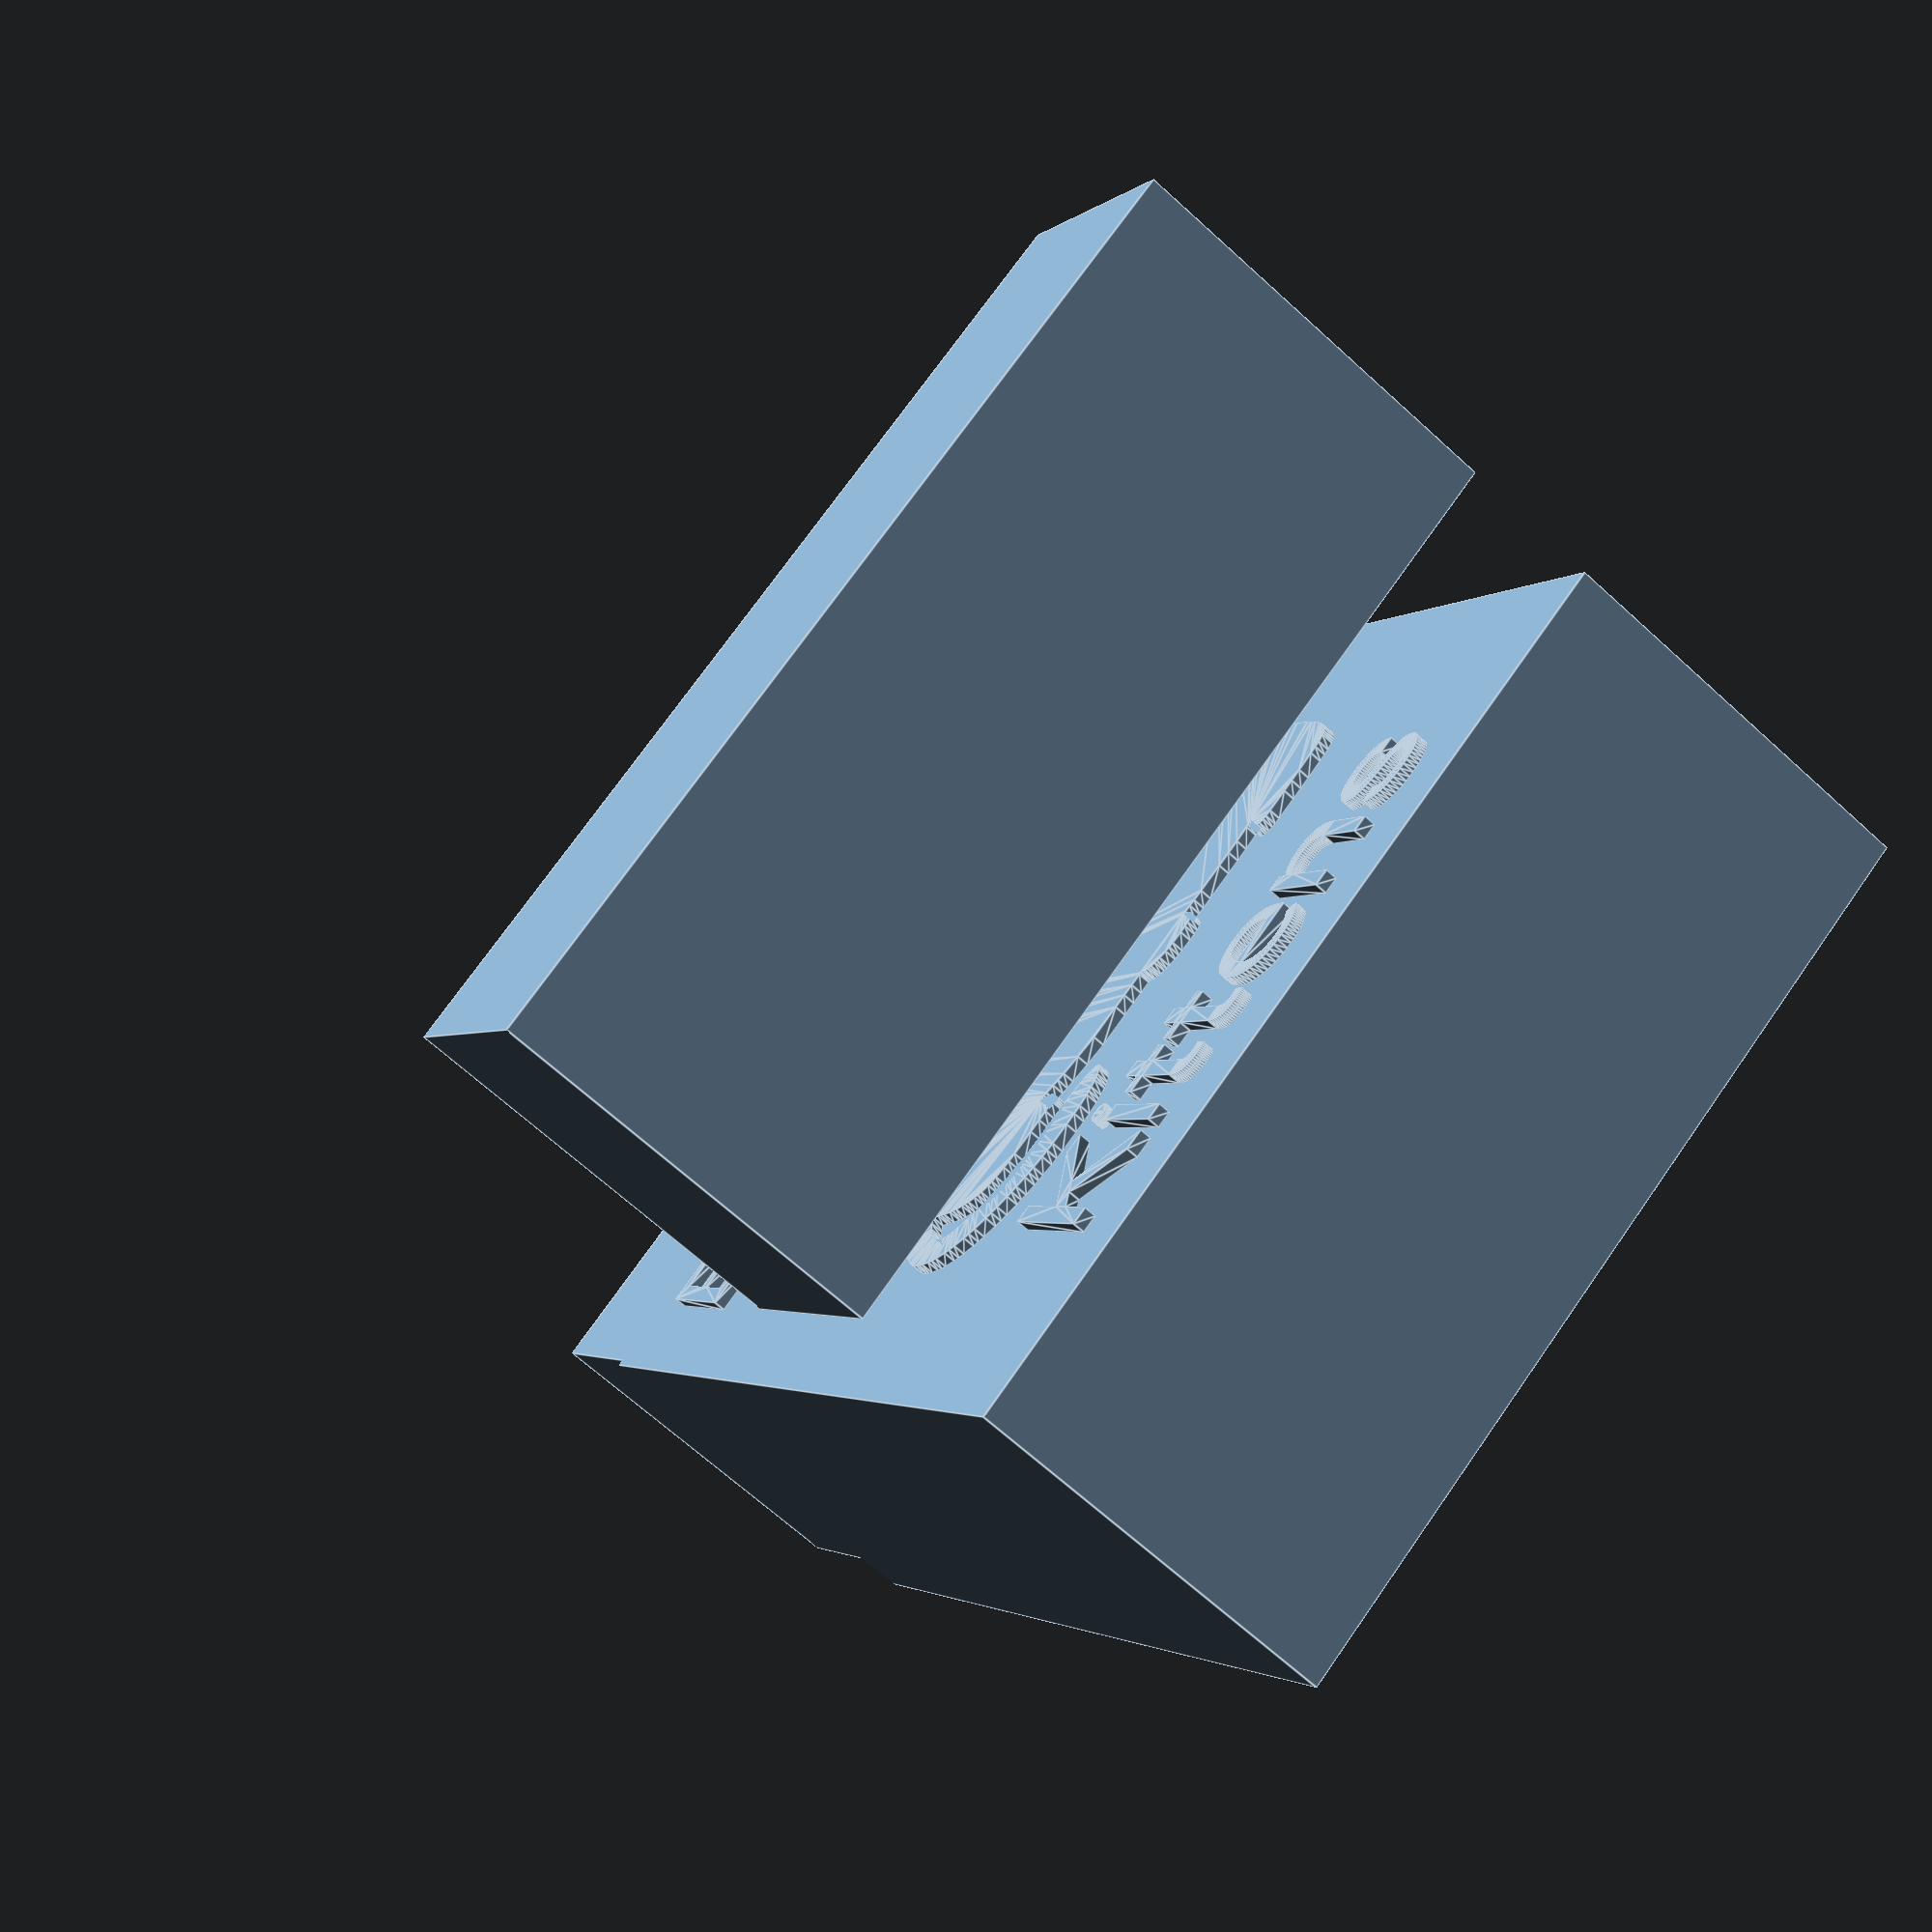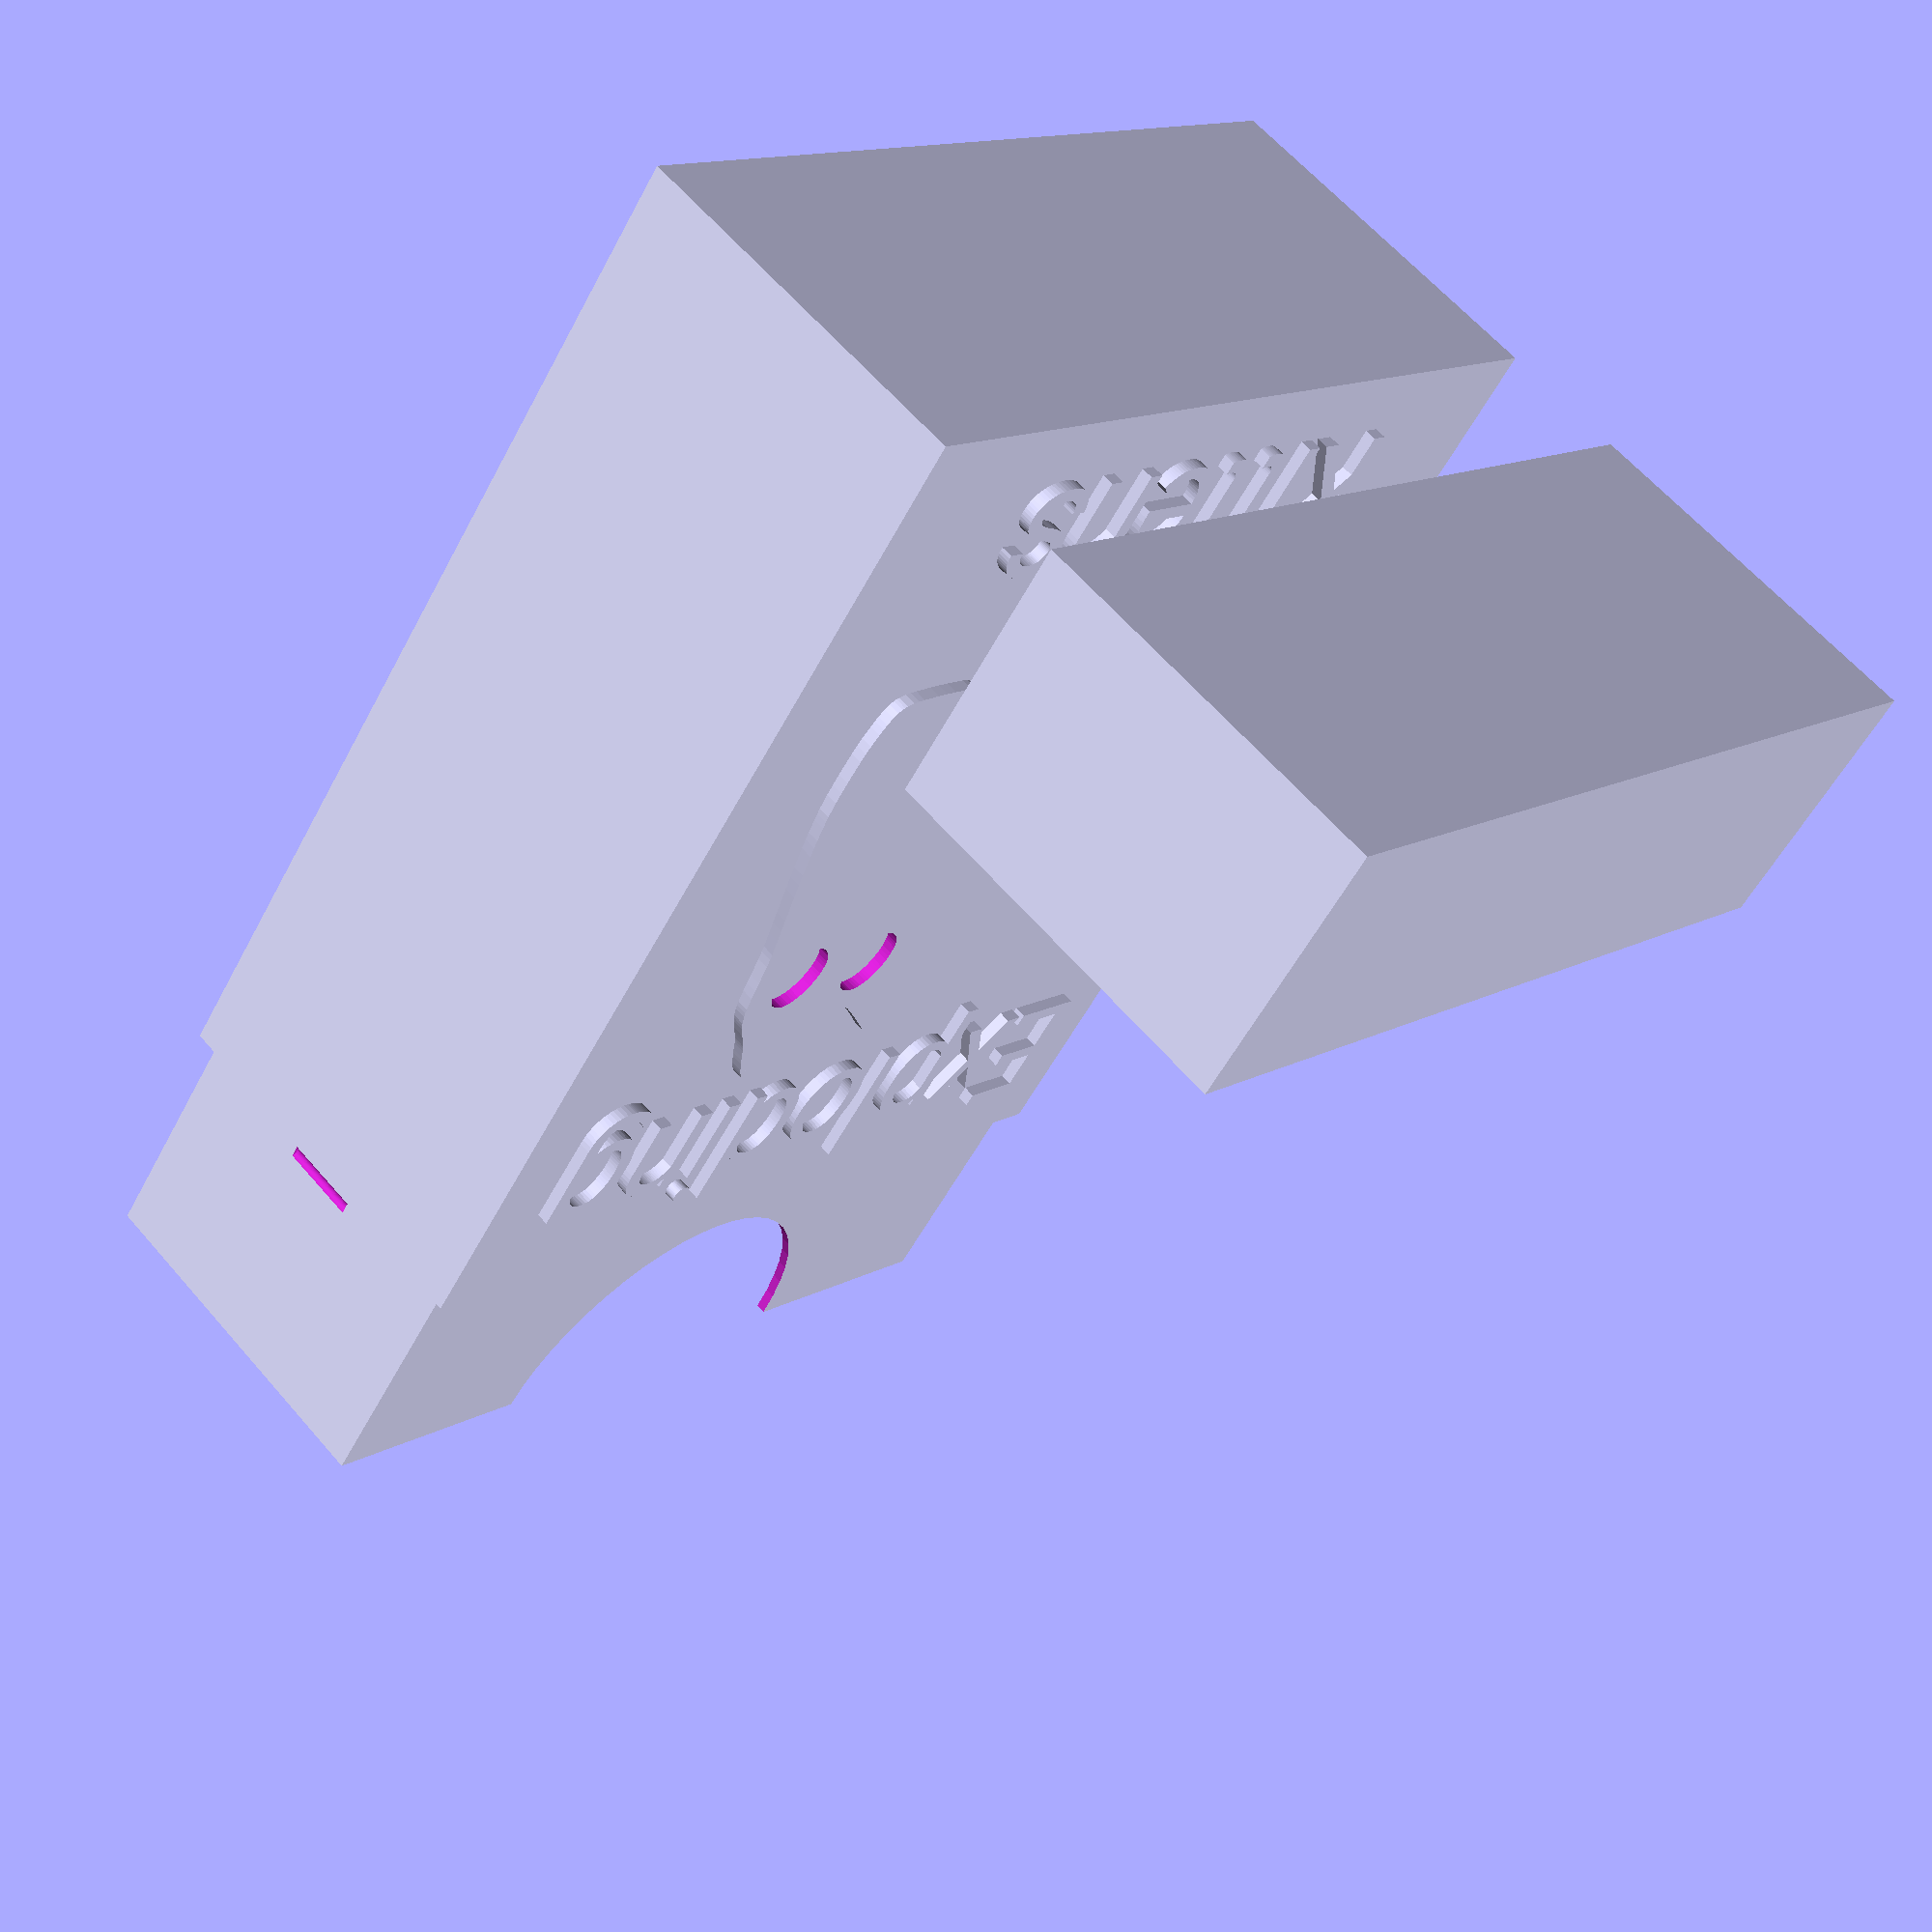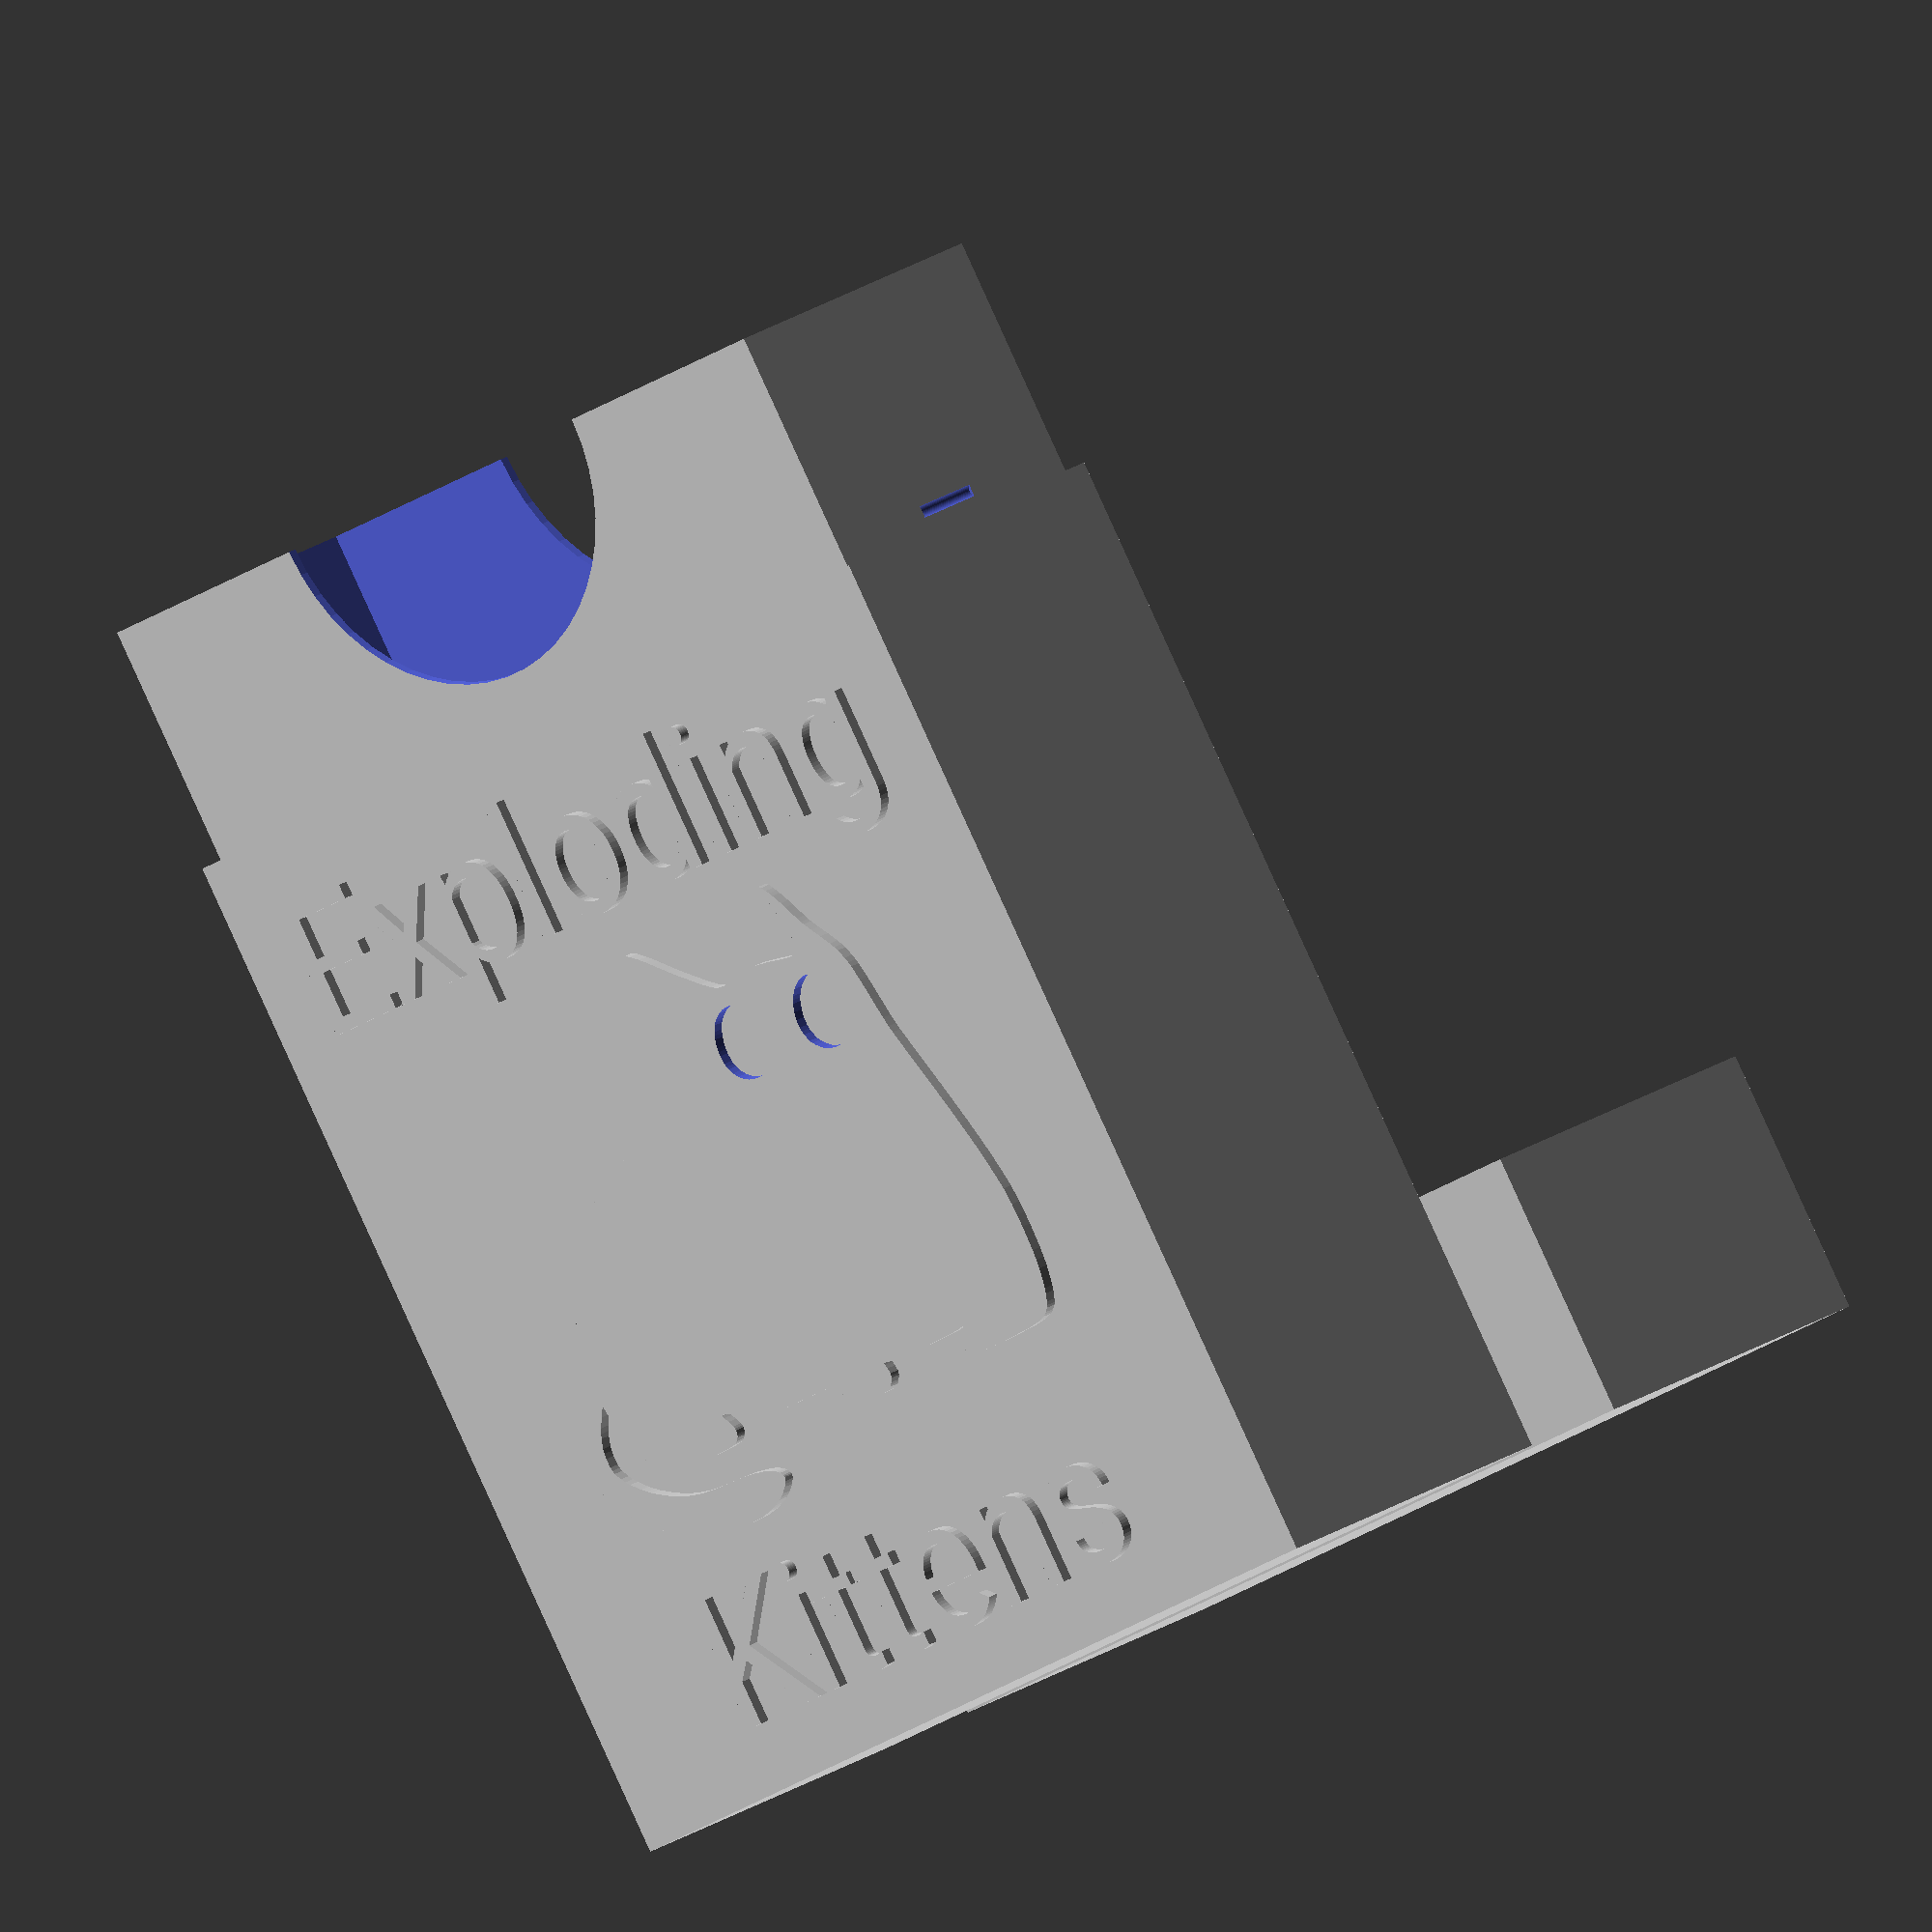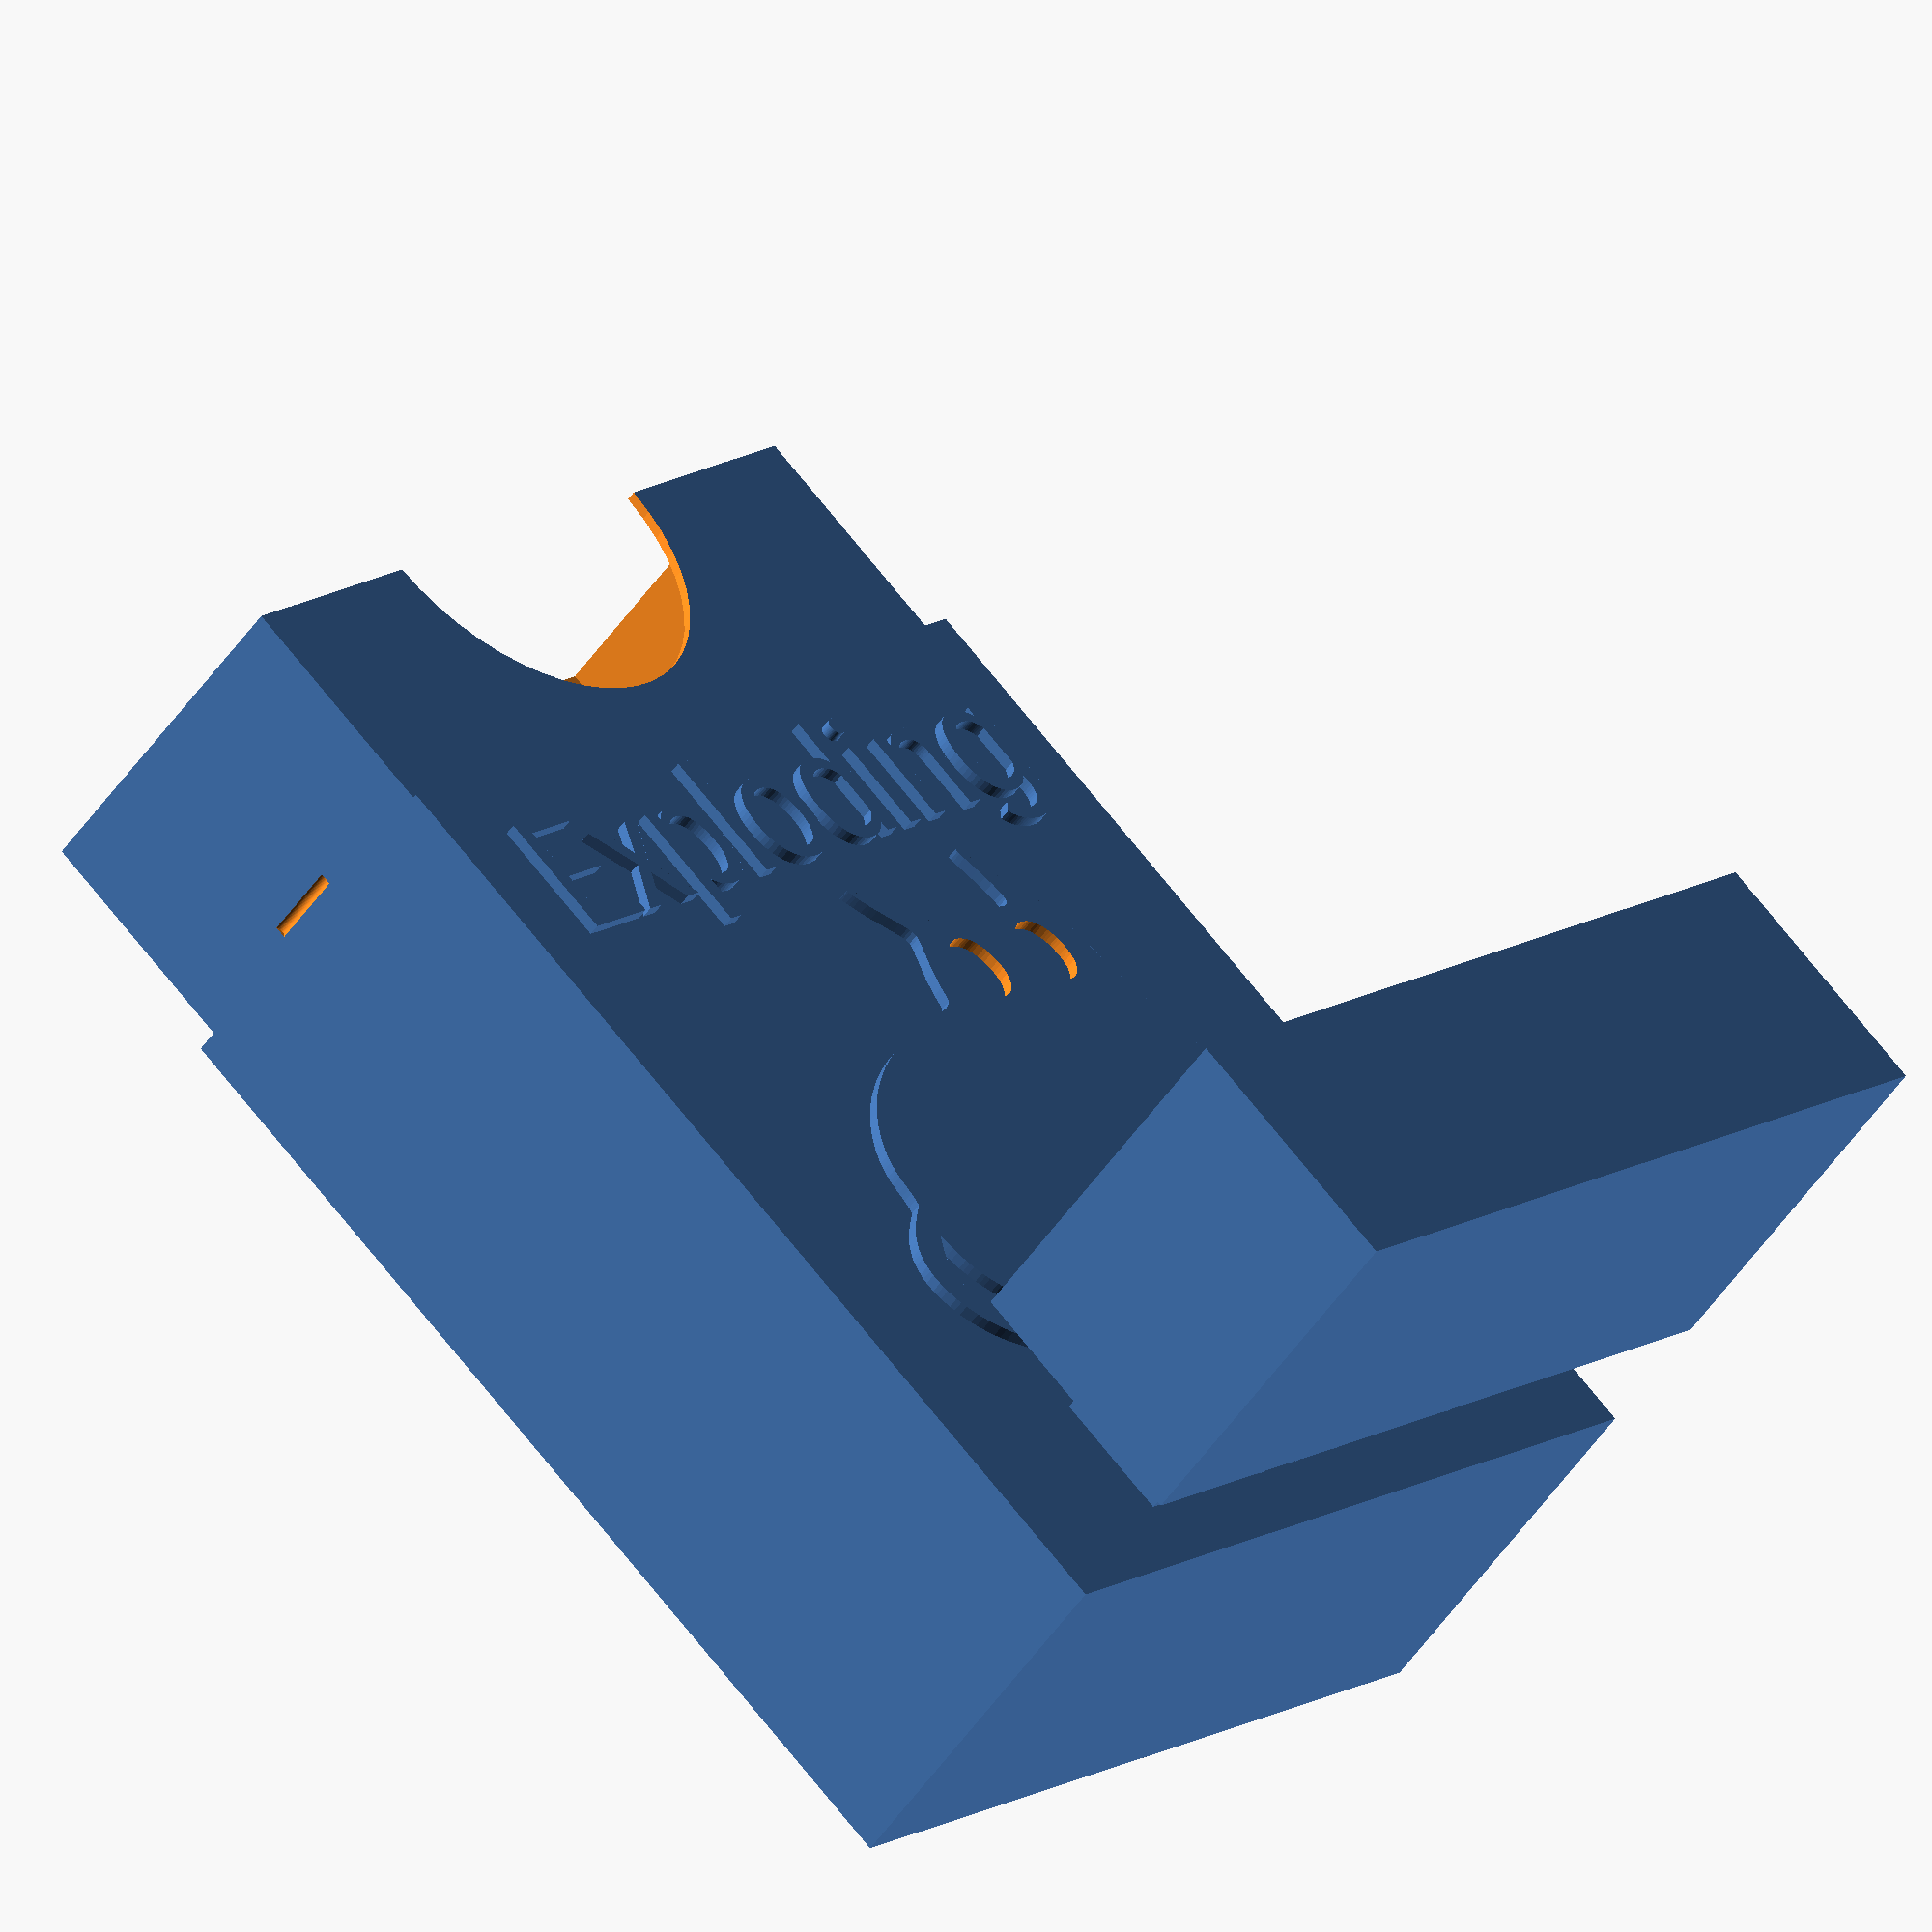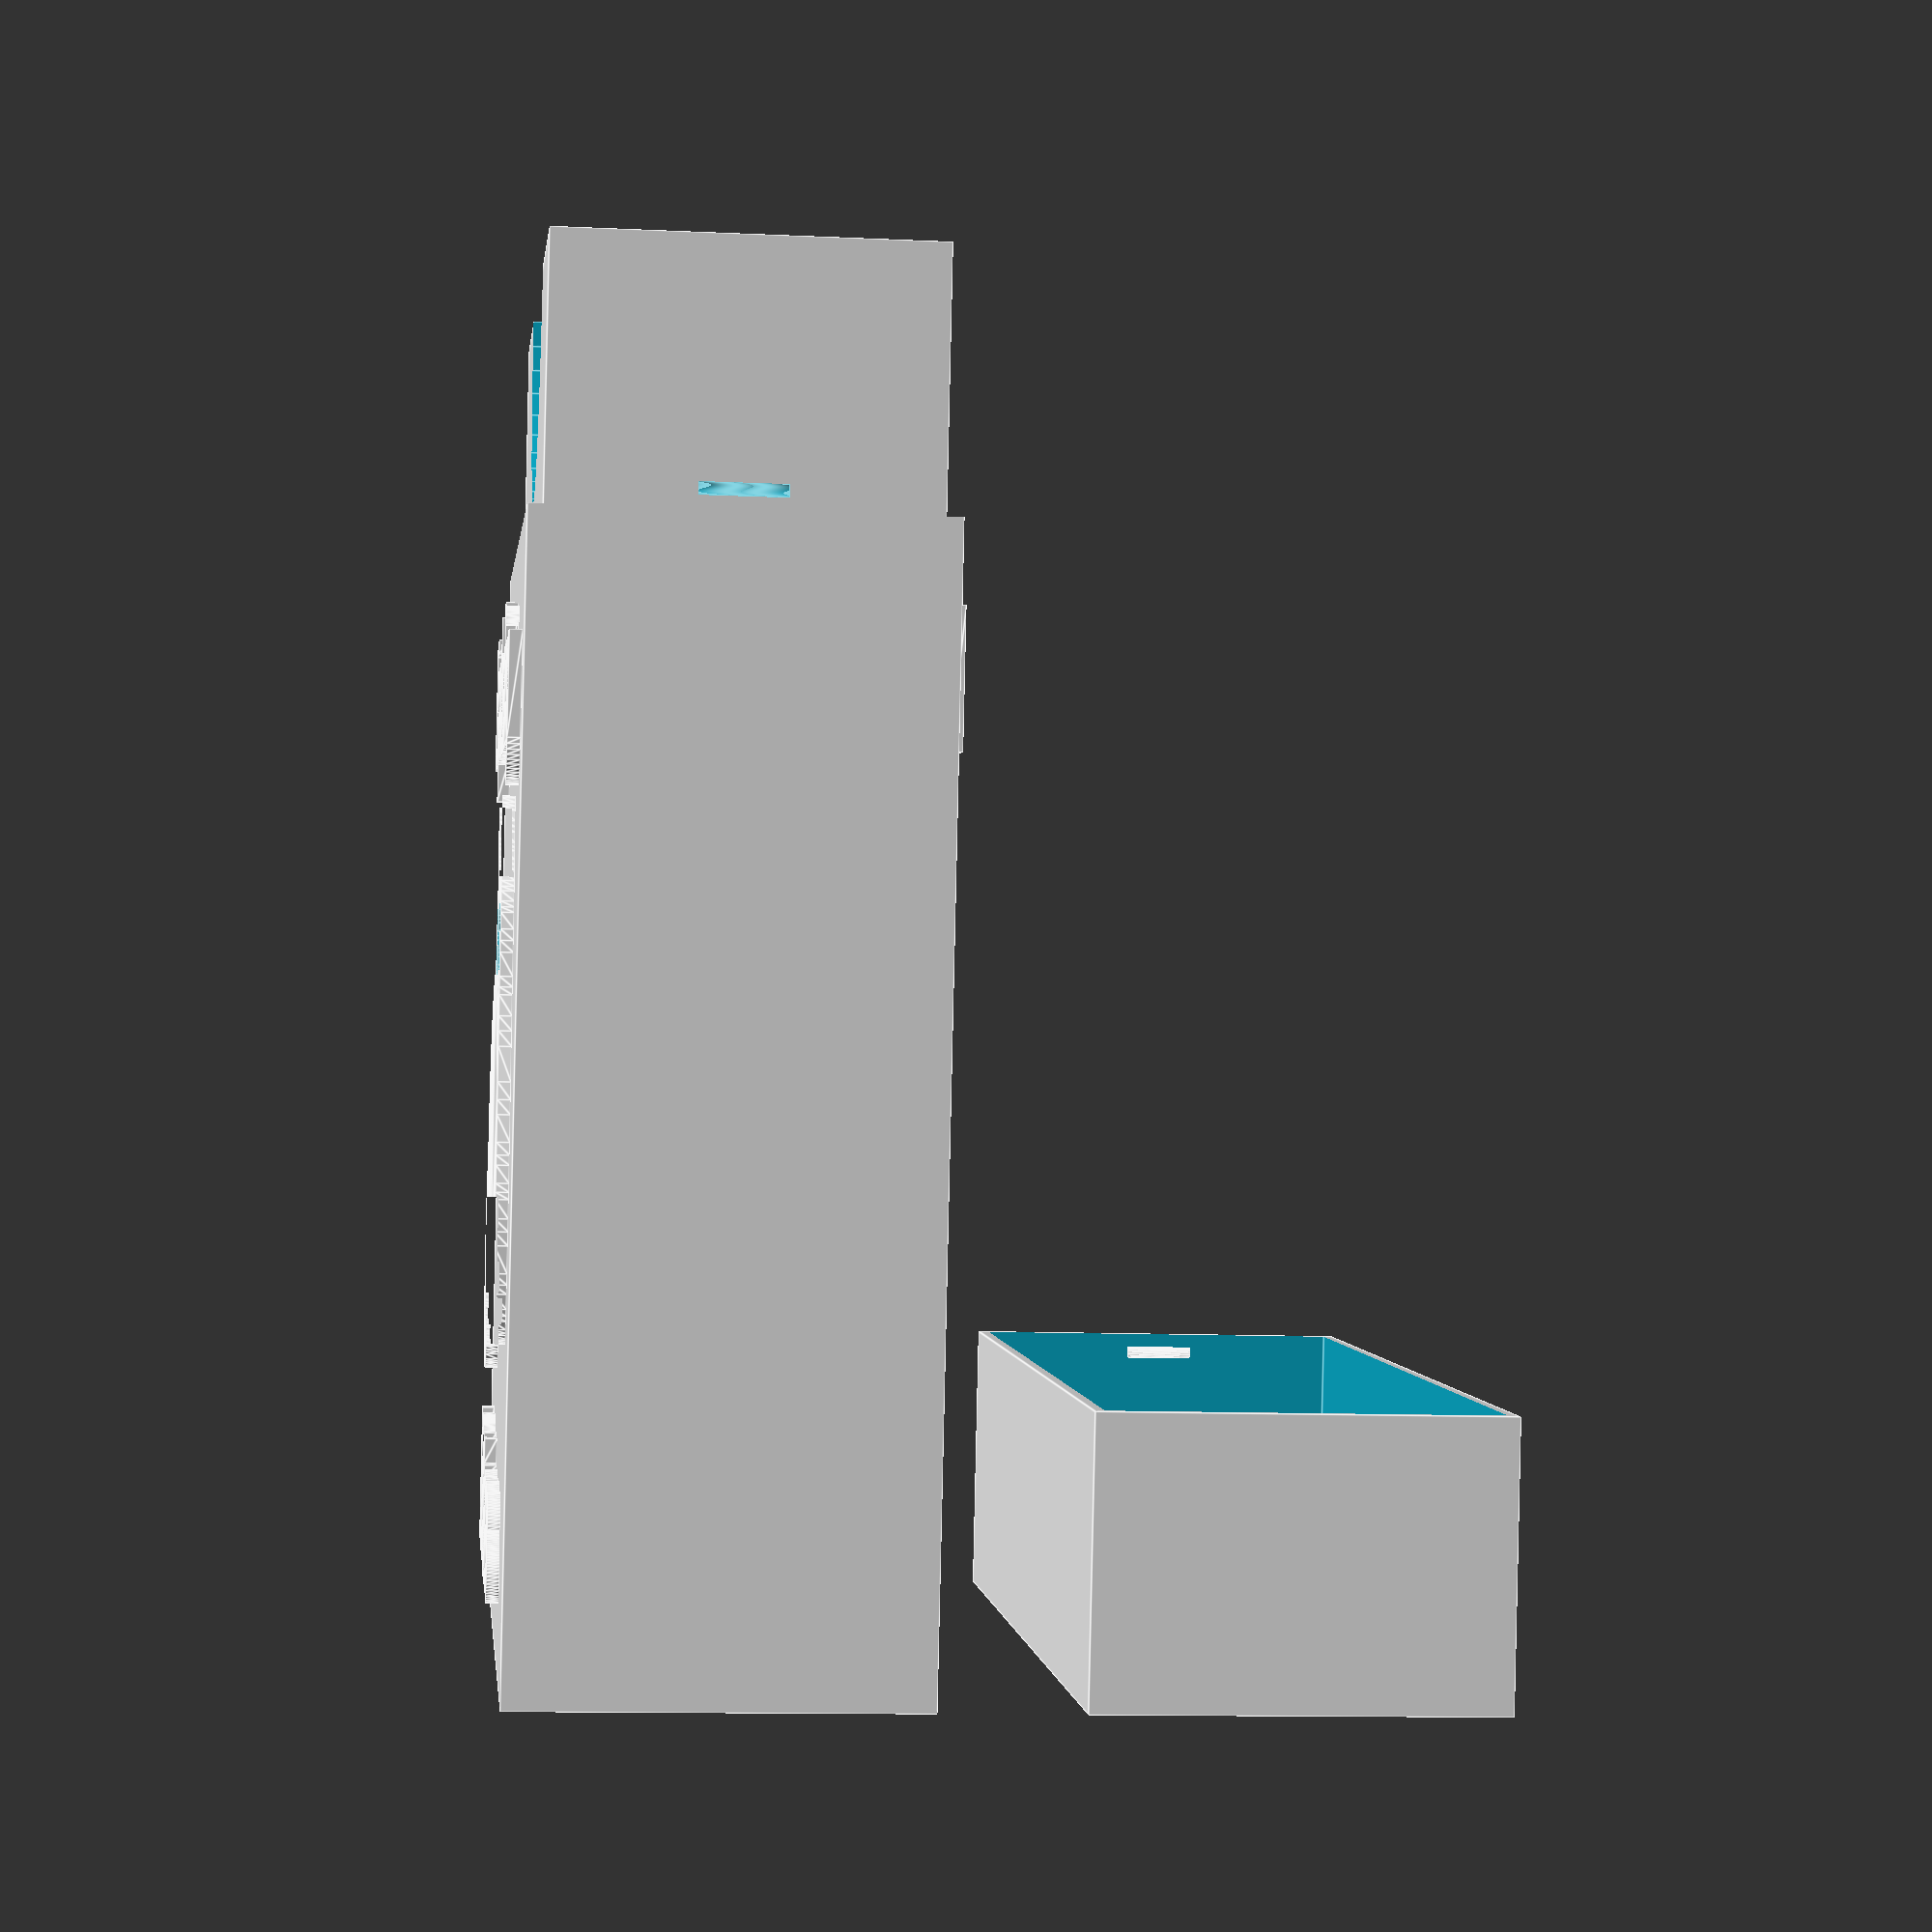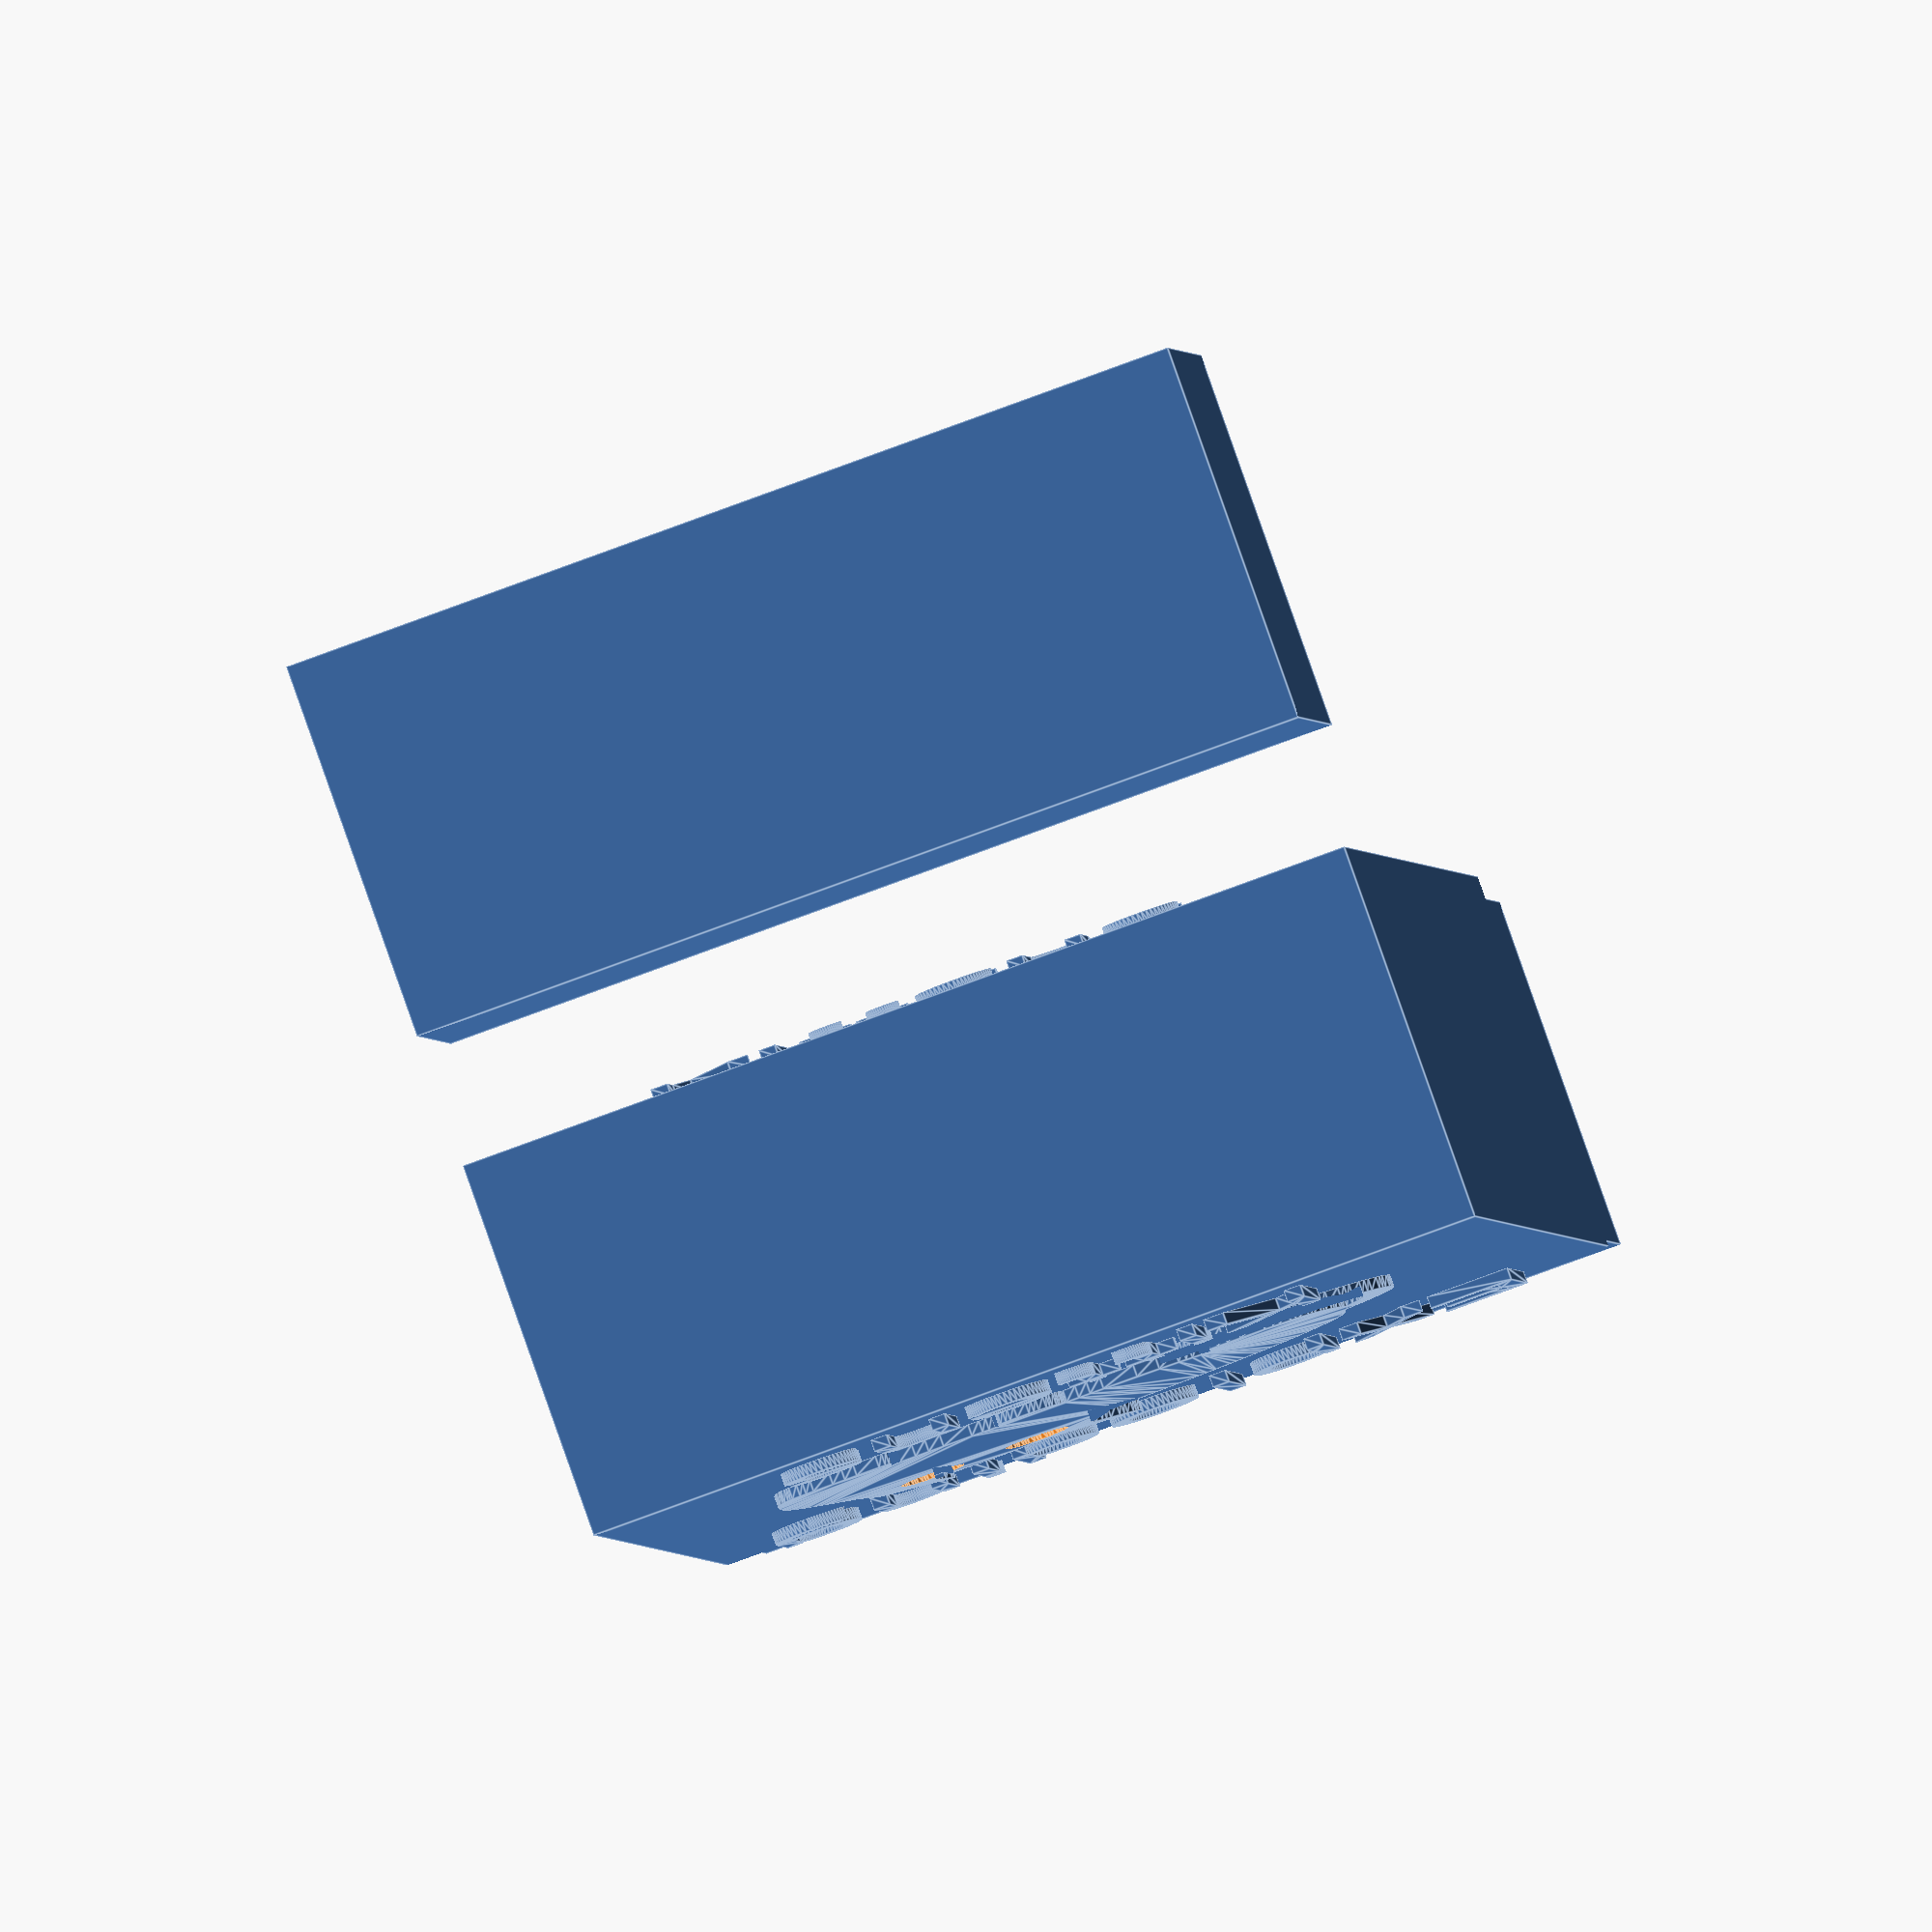
<openscad>
// Customizable Card Box v1.5
// by Lufton (https://www.facebook.com/dubovikmax)
// https://www.thingiverse.com/thing:2404395
//
// Thanks to:
// Thingiverse user "Benjamin" for his "Stencil-o-Matic" https://www.thingiverse.com/thing:55821
// Thingiverse user "TheNewHobbyist" for his "Card Case Customizer" https://www.thingiverse.com/thing:66327
//
// Change Log:
//
// 05/03/2020 - v1.5
// - Fixed fingers cutouts feature to cut through all of spacers
//
// 03/21/2019 - v1.4
// - Added lid locks feature
// - Added fingers cutouts feature
//
// 07/01/2017 - v1.3
// - Fixed gap calculation, now gap decreasing both lid and box top thickness proportionally
//
// 06/29/2017 - v1.2
// - Fixed spacers location calculation
//
// 06/28/2017 - v1.1
// - Now you can divide your box with spacers
// - Improve Customizer GUI 
//
// 06/26/2017 - v1.0
// - Initial Release
//

/* [General] */

// Choose what part you want to build
part = "both"; // [both:Both, box:Box, lid:Lid]
// Deck width. Don't forget to leave some extra space.
deck_width = 65; // [5:.1:500]
// Deck length. Don't forget to leave some extra space.
deck_length = 95; // [5:.1:500]
// Coma separated deck thicknesses
deck_thicknesses = [25];
// Spacer between decks
deck_spacer = .9; // [.1:.1:5]
// Box lid height
lid_height = 20; // [5:.1:100]
// Cutout radius for finger in the lid. Use 0 for no cutout.
lid_finger_cut_radius = 15; // [0:1:50]
// Lid locks length. Use 0 for no locks.
lid_locks_length = 5; // [0:.1:20]
// Wall thickness. Choose carefully so your printer can make at least 2 outlines at the narrowest part (top of the box and lid). For 0.4 nozzle this should be at least 1.6.
wall_thickness = 1.8; // [0.2:.1:10]
// Space between lid and box top. The smaller this parameter will be, the tighter box will close.
gap = .3; // [.0:0.02:1.0]
// Depth of text and logo engrave. Depth < 0 will make relief.
engrave_depth = -.9; // [-10:.1:10]
// Whether to engrave both sides of the box
mirror = true;

/* [Text line 1] */

// First text line to engrave
text_1 = "Exploding";
// First text line font size
text_1_size = 10; //[.1:.1:50]
// First text line font family. You can use one of available fonts or select ***CUSTOM***.
text_1_font = "Roboto"; // [***CUSTOM***, ABeeZee,Abel,Abril Fatface,Aclonica,Acme,Actor,Adamina,Advent Pro,Aguafina Script,Akronim,Aladin,Aldrich,Alef,Alegreya,Alegreya SC,Alegreya Sans,Alegreya Sans SC,Alex Brush,Alfa Slab One,Alice,Alike,Alike Angular,Allan,Allerta,Allerta Stencil,Allura,Almendra,Almendra Display,Almendra SC,Amarante,Amaranth,Amatic SC,Amethysta,Amiri,Amita,Anaheim,Andada,Andika,Angkor,Annie Use Your Telescope,Anonymous Pro,Antic,Antic Didone,Antic Slab,Anton,Arapey,Arbutus,Arbutus Slab,Architects Daughter,Archivo Black,Archivo Narrow,Arimo,Arizonia,Armata,Artifika,Arvo,Arya,Asap,Asar,Asset,Astloch,Asul,Atomic Age,Aubrey,Audiowide,Autour One,Average,Average Sans,Averia Gruesa Libre,Averia Libre,Averia Sans Libre,Averia Serif Libre,Bad Script,Balthazar,Bangers,Basic,Battambang,Baumans,Bayon,Belgrano,Belleza,BenchNine,Bentham,Berkshire Swash,Bevan,Bigelow Rules,Bigshot One,Bilbo,Bilbo Swash Caps,Biryani,Bitter,Black Ops One,Bokor,Bonbon,Boogaloo,Bowlby One,Bowlby One SC,Brawler,Bree Serif,Bubblegum Sans,Bubbler One,Buda,Buenard,Butcherman,Butterfly Kids,Cabin,Cabin Condensed,Cabin Sketch,Caesar Dressing,Cagliostro,Calligraffitti,Cambay,Cambo,Candal,Cantarell,Cantata One,Cantora One,Capriola,Cardo,Carme,Carrois Gothic,Carrois Gothic SC,Carter One,Catamaran,Caudex,Caveat,Caveat Brush,Cedarville Cursive,Ceviche One,Changa One,Chango,Chau Philomene One,Chela One,Chelsea Market,Chenla,Cherry Cream Soda,Cherry Swash,Chewy,Chicle,Chivo,Chonburi,Cinzel,Cinzel Decorative,Clicker Script,Coda,Coda Caption,Codystar,Combo,Comfortaa,Coming Soon,Concert One,Condiment,Content,Contrail One,Convergence,Cookie,Copse,Corben,Courgette,Cousine,Coustard,Covered By Your Grace,Crafty Girls,Creepster,Crete Round,Crimson Text,Croissant One,Crushed,Cuprum,Cutive,Cutive Mono,Damion,Dancing Script,Dangrek,Dawning of a New Day,Days One,Dekko,Delius,Delius Swash Caps,Delius Unicase,Della Respira,Denk One,Devonshire,Dhurjati,Didact Gothic,Diplomata,Diplomata SC,Domine,Donegal One,Doppio One,Dorsa,Dosis,Dr Sugiyama,Droid Sans,Droid Sans Mono,Droid Serif,Duru Sans,Dynalight,EB Garamond,Eagle Lake,Eater,Economica,Eczar,Ek Mukta,Electrolize,Elsie,Elsie Swash Caps,Emblema One,Emilys Candy,Engagement,Englebert,Enriqueta,Erica One,Esteban,Euphoria Script,Ewert,Exo,Exo 2,Expletus Sans,Fanwood Text,Fascinate,Fascinate Inline,Faster One,Fasthand,Fauna One,Federant,Federo,Felipa,Fenix,Finger Paint,Fira Mono,Fira Sans,Fjalla One,Fjord One,Flamenco,Flavors,Fondamento,Fontdiner Swanky,Forum,Francois One,Freckle Face,Fredericka the Great,Fredoka One,Freehand,Fresca,Frijole,Fruktur,Fugaz One,GFS Didot,GFS Neohellenic,Gabriela,Gafata,Galdeano,Galindo,Gentium Basic,Gentium Book Basic,Geo,Geostar,Geostar Fill,Germania One,Gidugu,Gilda Display,Give You Glory,Glass Antiqua,Glegoo,Gloria Hallelujah,Goblin One,Gochi Hand,Gorditas,Goudy Bookletter 1911,Graduate,Grand Hotel,Gravitas One,Great Vibes,Griffy,Gruppo,Gudea,Gurajada,Habibi,Halant,Hammersmith One,Hanalei,Hanalei Fill,Handlee,Hanuman,Happy Monkey,Headland One,Henny Penny,Herr Von Muellerhoff,Hind,Hind Siliguri,Hind Vadodara,Holtwood One SC,Homemade Apple,Homenaje,IM Fell DW Pica,IM Fell DW Pica SC,IM Fell Double Pica,IM Fell Double Pica SC,IM Fell English,IM Fell English SC,IM Fell French Canon,IM Fell French Canon SC,IM Fell Great Primer,IM Fell Great Primer SC,Iceberg,Iceland,Imprima,Inconsolata,Inder,Indie Flower,Inika,Inknut Antiqua,Irish Grover,Istok Web,Italiana,Italianno,Itim,Jacques Francois,Jacques Francois Shadow,Jaldi,Jim Nightshade,Jockey One,Jolly Lodger,Josefin Sans,Josefin Slab,Joti One,Judson,Julee,Julius Sans One,Junge,Jura,Just Another Hand,Just Me Again Down Here,Kadwa,Kalam,Kameron,Kantumruy,Karla,Karma,Kaushan Script,Kavoon,Kdam Thmor,Keania One,Kelly Slab,Kenia,Khand,Khmer,Khula,Kite One,Knewave,Kotta One,Koulen,Kranky,Kreon,Kristi,Krona One,Kurale,La Belle Aurore,Laila,Lakki Reddy,Lancelot,Lateef,Lato,League Script,Leckerli One,Ledger,Lekton,Lemon,Libre Baskerville,Life Savers,Lilita One,Lily Script One,Limelight,Linden Hill,Lobster,Lobster Two,Londrina Outline,Londrina Shadow,Londrina Sketch,Londrina Solid,Lora,Love Ya Like A Sister,Loved by the King,Lovers Quarrel,Luckiest Guy,Lusitana,Lustria,Macondo,Macondo Swash Caps,Magra,Maiden Orange,Mako,Mallanna,Mandali,Marcellus,Marcellus SC,Marck Script,Margarine,Marko One,Marmelad,Martel,Martel Sans,Marvel,Mate,Mate SC,Maven Pro,McLaren,Meddon,MedievalSharp,Medula One,Megrim,Meie Script,Merienda,Merienda One,Merriweather,Merriweather Sans,Metal,Metal Mania,Metamorphous,Metrophobic,Michroma,Milonga,Miltonian,Miltonian Tattoo,Miniver,Miss Fajardose,Modak,Modern Antiqua,Molengo,Molle,Monda,Monofett,Monoton,Monsieur La Doulaise,Montaga,Montez,Montserrat,Montserrat Alternates,Montserrat Subrayada,Moul,Moulpali,Mountains of Christmas,Mouse Memoirs,Mr Bedfort,Mr Dafoe,Mr De Haviland,Mrs Saint Delafield,Mrs Sheppards,Muli,Mystery Quest,NTR,Neucha,Neuton,New Rocker,News Cycle,Niconne,Nixie One,Nobile,Nokora,Norican,Nosifer,Nothing You Could Do,Noticia Text,Noto Sans,Noto Serif,Nova Cut,Nova Flat,Nova Mono,Nova Oval,Nova Round,Nova Script,Nova Slim,Nova Square,Numans,Nunito,Odor Mean Chey,Offside,Old Standard TT,Oldenburg,Oleo Script,Oleo Script Swash Caps,Open Sans,Open Sans Condensed,Oranienbaum,Orbitron,Oregano,Orienta,Original Surfer,Oswald,Over the Rainbow,Overlock,Overlock SC,Ovo,Oxygen,Oxygen Mono,PT Mono,PT Sans,PT Sans Caption,PT Sans Narrow,PT Serif,PT Serif Caption,Pacifico,Palanquin,Palanquin Dark,Paprika,Parisienne,Passero One,Passion One,Pathway Gothic One,Patrick Hand,Patrick Hand SC,Patua One,Paytone One,Peddana,Peralta,Permanent Marker,Petit Formal Script,Petrona,Philosopher,Piedra,Pinyon Script,Pirata One,Plaster,Play,Playball,Playfair Display,Playfair Display SC,Podkova,Poiret One,Poller One,Poly,Pompiere,Pontano Sans,Poppins,Port Lligat Sans,Port Lligat Slab,Pragati Narrow,Prata,Preahvihear,Press Start 2P,Princess Sofia,Prociono,Prosto One,Puritan,Purple Purse,Quando,Quantico,Quattrocento,Quattrocento Sans,Questrial,Quicksand,Quintessential,Qwigley,Racing Sans One,Radley,Rajdhani,Raleway,Raleway Dots,Ramabhadra,Ramaraja,Rambla,Rammetto One,Ranchers,Rancho,Ranga,Rationale,Ravi Prakash,Redressed,Reenie Beanie,Revalia,Rhodium Libre,Ribeye,Ribeye Marrow,Righteous,Risque,Roboto,Roboto Condensed,Roboto Mono,Roboto Slab,Rochester,Rock Salt,Rokkitt,Romanesco,Ropa Sans,Rosario,Rosarivo,Rouge Script,Rozha One,Rubik,Rubik Mono One,Rubik One,Ruda,Rufina,Ruge Boogie,Ruluko,Rum Raisin,Ruslan Display,Russo One,Ruthie,Rye,Sacramento,Sahitya,Sail,Salsa,Sanchez,Sancreek,Sansita One,Sarala,Sarina,Sarpanch,Satisfy,Scada,Scheherazade,Schoolbell,Seaweed Script,Sevillana,Seymour One,Shadows Into Light,Shadows Into Light Two,Shanti,Share,Share Tech,Share Tech Mono,Shojumaru,Short Stack,Siemreap,Sigmar One,Signika,Signika Negative,Simonetta,Sintony,Sirin Stencil,Six Caps,Skranji,Slabo 13px,Slabo 27px,Slackey,Smokum,Smythe,Sniglet,Snippet,Snowburst One,Sofadi One,Sofia,Sonsie One,Sorts Mill Goudy,Source Code Pro,Source Sans Pro,Source Serif Pro,Special Elite,Spicy Rice,Spinnaker,Spirax,Squada One,Sree Krushnadevaraya,Stalemate,Stalinist One,Stardos Stencil,Stint Ultra Condensed,Stint Ultra Expanded,Stoke,Strait,Sue Ellen Francisco,Sumana,Sunshiney,Supermercado One,Sura,Suranna,Suravaram,Suwannaphum,Swanky and Moo Moo,Syncopate,Tangerine,Taprom,Tauri,Teko,Telex,Tenali Ramakrishna,Tenor Sans,Text Me One,The Girl Next Door,Tienne,Tillana,Timmana,Tinos,Titan One,Titillium Web,Trade Winds,Trocchi,Trochut,Trykker,Tulpen One,Ubuntu,Ubuntu Condensed,Ubuntu Mono,Ultra,Uncial Antiqua,Underdog,Unica One,UnifrakturCook,UnifrakturMaguntia,Unkempt,Unlock,Unna,VT323,Vampiro One,Varela,Varela Round,Vast Shadow,Vesper Libre,Vibur,Vidaloka,Viga,Voces,Volkhov,Vollkorn,Voltaire,Waiting for the Sunrise,Wallpoet,Walter Turncoat,Warnes,Wellfleet,Wendy One,Wire One,Work Sans,Yanone Kaffeesatz,Yantramanav,Yellowtail,Yeseva One,Yesteryear,Zeyada]
// First text line font style
text_1_font_style = "Regular"; // [Regular, Bold, Italic, Bold Italic]
// Custom google font family name. You can also include style, e.g. "Roboto:style=Bold Italic"
text_1_custom_font = "Roboto";
// First text line alignment
text_1_align = "ct"; // [lt:Left-Top, ct:Center-Top, rt:Right-Top, lc:Left-Middle, cc:Center, rc:Right-Middle, lb:Left-Bottom, cb:Center-Bottom, rb:Right-Bottom]
// First text line horizontal offset (> 0 - right, < 0 - left)
text_1_x_offset = 0; // [-100:0.1:100]
// First text line vertical offset (> 0 - upper, < 0 - lower)
text_1_y_offset = -5; // [-100:0.1:100]

/* [Text line 2] */

// Second text line to engrave
text_2 = "Kittens";
// Second text line font size
text_2_size = 10; //[.1:.1:50]
// Second text line font family. You can use one of available fonts or select ***CUSTOM***.
text_2_font = "Roboto"; // [***CUSTOM***, ABeeZee,Abel,Abril Fatface,Aclonica,Acme,Actor,Adamina,Advent Pro,Aguafina Script,Akronim,Aladin,Aldrich,Alef,Alegreya,Alegreya SC,Alegreya Sans,Alegreya Sans SC,Alex Brush,Alfa Slab One,Alice,Alike,Alike Angular,Allan,Allerta,Allerta Stencil,Allura,Almendra,Almendra Display,Almendra SC,Amarante,Amaranth,Amatic SC,Amethysta,Amiri,Amita,Anaheim,Andada,Andika,Angkor,Annie Use Your Telescope,Anonymous Pro,Antic,Antic Didone,Antic Slab,Anton,Arapey,Arbutus,Arbutus Slab,Architects Daughter,Archivo Black,Archivo Narrow,Arimo,Arizonia,Armata,Artifika,Arvo,Arya,Asap,Asar,Asset,Astloch,Asul,Atomic Age,Aubrey,Audiowide,Autour One,Average,Average Sans,Averia Gruesa Libre,Averia Libre,Averia Sans Libre,Averia Serif Libre,Bad Script,Balthazar,Bangers,Basic,Battambang,Baumans,Bayon,Belgrano,Belleza,BenchNine,Bentham,Berkshire Swash,Bevan,Bigelow Rules,Bigshot One,Bilbo,Bilbo Swash Caps,Biryani,Bitter,Black Ops One,Bokor,Bonbon,Boogaloo,Bowlby One,Bowlby One SC,Brawler,Bree Serif,Bubblegum Sans,Bubbler One,Buda,Buenard,Butcherman,Butterfly Kids,Cabin,Cabin Condensed,Cabin Sketch,Caesar Dressing,Cagliostro,Calligraffitti,Cambay,Cambo,Candal,Cantarell,Cantata One,Cantora One,Capriola,Cardo,Carme,Carrois Gothic,Carrois Gothic SC,Carter One,Catamaran,Caudex,Caveat,Caveat Brush,Cedarville Cursive,Ceviche One,Changa One,Chango,Chau Philomene One,Chela One,Chelsea Market,Chenla,Cherry Cream Soda,Cherry Swash,Chewy,Chicle,Chivo,Chonburi,Cinzel,Cinzel Decorative,Clicker Script,Coda,Coda Caption,Codystar,Combo,Comfortaa,Coming Soon,Concert One,Condiment,Content,Contrail One,Convergence,Cookie,Copse,Corben,Courgette,Cousine,Coustard,Covered By Your Grace,Crafty Girls,Creepster,Crete Round,Crimson Text,Croissant One,Crushed,Cuprum,Cutive,Cutive Mono,Damion,Dancing Script,Dangrek,Dawning of a New Day,Days One,Dekko,Delius,Delius Swash Caps,Delius Unicase,Della Respira,Denk One,Devonshire,Dhurjati,Didact Gothic,Diplomata,Diplomata SC,Domine,Donegal One,Doppio One,Dorsa,Dosis,Dr Sugiyama,Droid Sans,Droid Sans Mono,Droid Serif,Duru Sans,Dynalight,EB Garamond,Eagle Lake,Eater,Economica,Eczar,Ek Mukta,Electrolize,Elsie,Elsie Swash Caps,Emblema One,Emilys Candy,Engagement,Englebert,Enriqueta,Erica One,Esteban,Euphoria Script,Ewert,Exo,Exo 2,Expletus Sans,Fanwood Text,Fascinate,Fascinate Inline,Faster One,Fasthand,Fauna One,Federant,Federo,Felipa,Fenix,Finger Paint,Fira Mono,Fira Sans,Fjalla One,Fjord One,Flamenco,Flavors,Fondamento,Fontdiner Swanky,Forum,Francois One,Freckle Face,Fredericka the Great,Fredoka One,Freehand,Fresca,Frijole,Fruktur,Fugaz One,GFS Didot,GFS Neohellenic,Gabriela,Gafata,Galdeano,Galindo,Gentium Basic,Gentium Book Basic,Geo,Geostar,Geostar Fill,Germania One,Gidugu,Gilda Display,Give You Glory,Glass Antiqua,Glegoo,Gloria Hallelujah,Goblin One,Gochi Hand,Gorditas,Goudy Bookletter 1911,Graduate,Grand Hotel,Gravitas One,Great Vibes,Griffy,Gruppo,Gudea,Gurajada,Habibi,Halant,Hammersmith One,Hanalei,Hanalei Fill,Handlee,Hanuman,Happy Monkey,Headland One,Henny Penny,Herr Von Muellerhoff,Hind,Hind Siliguri,Hind Vadodara,Holtwood One SC,Homemade Apple,Homenaje,IM Fell DW Pica,IM Fell DW Pica SC,IM Fell Double Pica,IM Fell Double Pica SC,IM Fell English,IM Fell English SC,IM Fell French Canon,IM Fell French Canon SC,IM Fell Great Primer,IM Fell Great Primer SC,Iceberg,Iceland,Imprima,Inconsolata,Inder,Indie Flower,Inika,Inknut Antiqua,Irish Grover,Istok Web,Italiana,Italianno,Itim,Jacques Francois,Jacques Francois Shadow,Jaldi,Jim Nightshade,Jockey One,Jolly Lodger,Josefin Sans,Josefin Slab,Joti One,Judson,Julee,Julius Sans One,Junge,Jura,Just Another Hand,Just Me Again Down Here,Kadwa,Kalam,Kameron,Kantumruy,Karla,Karma,Kaushan Script,Kavoon,Kdam Thmor,Keania One,Kelly Slab,Kenia,Khand,Khmer,Khula,Kite One,Knewave,Kotta One,Koulen,Kranky,Kreon,Kristi,Krona One,Kurale,La Belle Aurore,Laila,Lakki Reddy,Lancelot,Lateef,Lato,League Script,Leckerli One,Ledger,Lekton,Lemon,Libre Baskerville,Life Savers,Lilita One,Lily Script One,Limelight,Linden Hill,Lobster,Lobster Two,Londrina Outline,Londrina Shadow,Londrina Sketch,Londrina Solid,Lora,Love Ya Like A Sister,Loved by the King,Lovers Quarrel,Luckiest Guy,Lusitana,Lustria,Macondo,Macondo Swash Caps,Magra,Maiden Orange,Mako,Mallanna,Mandali,Marcellus,Marcellus SC,Marck Script,Margarine,Marko One,Marmelad,Martel,Martel Sans,Marvel,Mate,Mate SC,Maven Pro,McLaren,Meddon,MedievalSharp,Medula One,Megrim,Meie Script,Merienda,Merienda One,Merriweather,Merriweather Sans,Metal,Metal Mania,Metamorphous,Metrophobic,Michroma,Milonga,Miltonian,Miltonian Tattoo,Miniver,Miss Fajardose,Modak,Modern Antiqua,Molengo,Molle,Monda,Monofett,Monoton,Monsieur La Doulaise,Montaga,Montez,Montserrat,Montserrat Alternates,Montserrat Subrayada,Moul,Moulpali,Mountains of Christmas,Mouse Memoirs,Mr Bedfort,Mr Dafoe,Mr De Haviland,Mrs Saint Delafield,Mrs Sheppards,Muli,Mystery Quest,NTR,Neucha,Neuton,New Rocker,News Cycle,Niconne,Nixie One,Nobile,Nokora,Norican,Nosifer,Nothing You Could Do,Noticia Text,Noto Sans,Noto Serif,Nova Cut,Nova Flat,Nova Mono,Nova Oval,Nova Round,Nova Script,Nova Slim,Nova Square,Numans,Nunito,Odor Mean Chey,Offside,Old Standard TT,Oldenburg,Oleo Script,Oleo Script Swash Caps,Open Sans,Open Sans Condensed,Oranienbaum,Orbitron,Oregano,Orienta,Original Surfer,Oswald,Over the Rainbow,Overlock,Overlock SC,Ovo,Oxygen,Oxygen Mono,PT Mono,PT Sans,PT Sans Caption,PT Sans Narrow,PT Serif,PT Serif Caption,Pacifico,Palanquin,Palanquin Dark,Paprika,Parisienne,Passero One,Passion One,Pathway Gothic One,Patrick Hand,Patrick Hand SC,Patua One,Paytone One,Peddana,Peralta,Permanent Marker,Petit Formal Script,Petrona,Philosopher,Piedra,Pinyon Script,Pirata One,Plaster,Play,Playball,Playfair Display,Playfair Display SC,Podkova,Poiret One,Poller One,Poly,Pompiere,Pontano Sans,Poppins,Port Lligat Sans,Port Lligat Slab,Pragati Narrow,Prata,Preahvihear,Press Start 2P,Princess Sofia,Prociono,Prosto One,Puritan,Purple Purse,Quando,Quantico,Quattrocento,Quattrocento Sans,Questrial,Quicksand,Quintessential,Qwigley,Racing Sans One,Radley,Rajdhani,Raleway,Raleway Dots,Ramabhadra,Ramaraja,Rambla,Rammetto One,Ranchers,Rancho,Ranga,Rationale,Ravi Prakash,Redressed,Reenie Beanie,Revalia,Rhodium Libre,Ribeye,Ribeye Marrow,Righteous,Risque,Roboto,Roboto Condensed,Roboto Mono,Roboto Slab,Rochester,Rock Salt,Rokkitt,Romanesco,Ropa Sans,Rosario,Rosarivo,Rouge Script,Rozha One,Rubik,Rubik Mono One,Rubik One,Ruda,Rufina,Ruge Boogie,Ruluko,Rum Raisin,Ruslan Display,Russo One,Ruthie,Rye,Sacramento,Sahitya,Sail,Salsa,Sanchez,Sancreek,Sansita One,Sarala,Sarina,Sarpanch,Satisfy,Scada,Scheherazade,Schoolbell,Seaweed Script,Sevillana,Seymour One,Shadows Into Light,Shadows Into Light Two,Shanti,Share,Share Tech,Share Tech Mono,Shojumaru,Short Stack,Siemreap,Sigmar One,Signika,Signika Negative,Simonetta,Sintony,Sirin Stencil,Six Caps,Skranji,Slabo 13px,Slabo 27px,Slackey,Smokum,Smythe,Sniglet,Snippet,Snowburst One,Sofadi One,Sofia,Sonsie One,Sorts Mill Goudy,Source Code Pro,Source Sans Pro,Source Serif Pro,Special Elite,Spicy Rice,Spinnaker,Spirax,Squada One,Sree Krushnadevaraya,Stalemate,Stalinist One,Stardos Stencil,Stint Ultra Condensed,Stint Ultra Expanded,Stoke,Strait,Sue Ellen Francisco,Sumana,Sunshiney,Supermercado One,Sura,Suranna,Suravaram,Suwannaphum,Swanky and Moo Moo,Syncopate,Tangerine,Taprom,Tauri,Teko,Telex,Tenali Ramakrishna,Tenor Sans,Text Me One,The Girl Next Door,Tienne,Tillana,Timmana,Tinos,Titan One,Titillium Web,Trade Winds,Trocchi,Trochut,Trykker,Tulpen One,Ubuntu,Ubuntu Condensed,Ubuntu Mono,Ultra,Uncial Antiqua,Underdog,Unica One,UnifrakturCook,UnifrakturMaguntia,Unkempt,Unlock,Unna,VT323,Vampiro One,Varela,Varela Round,Vast Shadow,Vesper Libre,Vibur,Vidaloka,Viga,Voces,Volkhov,Vollkorn,Voltaire,Waiting for the Sunrise,Wallpoet,Walter Turncoat,Warnes,Wellfleet,Wendy One,Wire One,Work Sans,Yanone Kaffeesatz,Yantramanav,Yellowtail,Yeseva One,Yesteryear,Zeyada]
// Second text line font style
text_2_font_style = "Regular"; // [Regular, Bold, Italic, Bold Italic]
// Second text line custom google font family name. You can also include style, e.g. "Roboto:style=Bold Italic"
text_2_custom_font = "Roboto";
// Second text line alignment
text_2_align = "cb"; // [lt:Left-Top, ct:Center-Top, rt:Right-Top, lc:Left-Middle, cc:Center, rc:Right-Middle, lb:Left-Bottom, cb:Center-Bottom, rb:Right-Bottom]
// Second text line horizontal offset (> 0 - right, < 0 - left)
text_2_x_offset = 0; // [-100:0.1:100]
// Second text line vertical offset (> 0 - upper, < 0 - lower)
text_2_y_offset = 5; // [-100:0.1:100]

/* [Logo] */

//Logo data generated at www.chaaawa.com/stencil_factory_js/
logo_data = [[441, 384, 1],[1,[[354.57,2],[352.91,0.5],[352.96,2.75],[352.96,2.75],[353.29,4.847],[354.162,8.891],[357,20.5],[357,20.5],[358.694,27.473],[359.956,33.565],[361.03,42.25],[361.03,42.25],[360.959,45.299],[360.672,47.513],[359.28,50.22],[359.28,50.22],[358.286,50.913],[356.942,51.466],[353.75,51.97],[353.75,51.97],[351.525,51.83],[348.237,51.425],[340.25,50.07],[340.25,50.07],[335.834,49.266],[331.015,48.505],[322.5,47.45],[322.5,47.45],[317.988,47.22],[313.358,47.377],[301,49.06],[301,49.06],[293.833,50.217],[289.097,50.745],[283,50.15],[283,50.15],[280.653,49.234],[277.626,47.646],[271,43.29],[271,43.29],[267.498,40.648],[263.503,37.623],[256,31.92],[256,31.92],[252.3,29.013],[247.767,25.345],[238.5,17.6],[238.5,17.6],[234.242,14.074],[230.041,10.806],[223.75,6.51],[223.75,6.51],[221.906,5.574],[220.396,4.882],[219,4.5],[219,4.5],[219.168,5.031],[219.627,6.102],[221.14,9.25],[221.14,9.25],[222.291,11.374],[223.84,14.014],[227.32,19.5],[227.32,19.5],[229.366,22.457],[231.955,26.073],[237.43,33.45],[237.43,33.45],[240.004,36.855],[242.526,40.252],[246.25,45.45],[246.25,45.45],[247.318,47.26],[248.197,49.192],[249.02,52.5],[249.02,52.5],[248.518,54.744],[247.086,58.573],[242.04,69.5],[242.04,69.5],[238.819,76.254],[235.992,82.845],[231.76,94.96],[228.5,106.41],[225,108.71],[225,108.71],[223.178,109.681],[220.938,110.528],[216,111.59],[216,111.59],[212.486,112.087],[206.978,113.011],[193,115.61],[193,115.61],[185.181,117.214],[176.823,119.043],[162.5,122.47],[162.5,122.47],[156.624,124.08],[150.236,125.952],[139,129.539],[139,129.539],[134.097,131.35],[128.503,133.578],[118,138.15],[118,138.15],[113.018,140.675],[107.21,143.896],[96,150.76],[96,150.76],[90.418,154.698],[84.856,159.04],[74.38,168.46],[74.38,168.46],[69.919,173.113],[65.558,178.063],[58.71,187],[58.71,187],[56.355,190.737],[54.057,194.622],[50.68,201],[50.68,201],[49.597,203.611],[48.478,206.648],[46.66,212.5],[46.66,212.5],[45.997,215.46],[45.348,219.087],[44.39,226.5],[44.39,226.5],[44.019,229.962],[43.545,233.473],[42.52,239],[41.37,243.5],[32.439,249.68],[32.439,249.68],[28.455,252.583],[24.217,255.92],[17,262.25],[17,262.25],[14.182,265.236],[11.308,268.648],[6.75,275.07],[6.75,275.07],[5.096,278.237],[3.578,281.791],[1.36,289],[1.36,289],[0.667,292.753],[0.265,296.377],[0.31,303.5],[0.31,303.5],[0.739,306.849],[1.465,310.793],[3.4,318.5],[3.4,318.5],[4.798,322.372],[6.632,326.5],[11.11,334.5],[11.11,334.5],[13.662,338.119],[16.743,342.061],[22.94,349],[22.94,349],[26.206,352.004],[30.235,355.373],[38.52,361.56],[38.52,361.56],[42.619,364.208],[47.14,366.93],[55.25,371.31],[55.25,371.31],[58.829,372.934],[62.851,374.628],[70.25,377.43],[70.25,377.43],[73.737,378.515],[77.87,379.67],[86,381.64],[86,381.64],[90.821,382.462],[96.321,383.013],[111,383.42],[111,383.42],[119.292,383.335],[125.413,383.044],[134,381.62],[134,381.62],[136.916,380.737],[140.057,379.663],[145.5,377.49],[145.5,377.49],[147.737,376.264],[150.133,374.648],[154.25,371.08],[154.25,371.08],[155.706,369.359],[156.905,367.684],[158.03,365.25],[158.03,365.25],[157.858,364.398],[157.377,363.37],[155.78,361.31],[155.78,361.31],[154.576,360.325],[152.992,359.272],[149.5,357.46],[149.5,357.46],[147.119,356.707],[143.592,355.883],[135,354.42],[135,354.42],[129.82,353.882],[123.473,353.438],[110.5,353.02],[110.5,353.02],[104.432,352.933],[98.262,352.713],[88.5,352.01],[88.5,352.01],[84.92,351.498],[81.087,350.846],[74.5,349.45],[74.5,349.45],[71.579,348.603],[68.061,347.456],[61,344.87],[61,344.87],[57.465,343.329],[53.38,341.366],[45.58,337.18],[45.58,337.18],[41.983,334.848],[38.037,331.965],[31.02,326],[31.02,326],[28.108,322.963],[25.665,320.031],[22.59,315],[22.59,315],[21.775,312.529],[21.293,309.943],[21.22,303.5],[21.22,303.5],[21.583,299.915],[22.245,296.611],[24.68,290],[24.68,290],[26.239,286.967],[28.255,283.511],[32.61,277.03],[37.5,270.56],[38.72,278.53],[38.72,278.53],[39.363,282.175],[40.212,286.213],[42.08,293.5],[42.08,293.5],[43.144,296.691],[44.47,300.206],[47.22,306.5],[47.22,306.5],[48.677,309.224],[50.43,312.206],[53.94,317.5],[53.94,317.5],[55.937,319.883],[58.208,322.038],[63.58,325.67],[63.58,325.67],[66.511,327.029],[70.112,328.391],[77.5,330.49],[77.5,330.49],[82.272,331.258],[88.308,331.807],[105.5,332.33],[105.5,332.33],[114.653,332.332],[121.567,332.157],[129.25,331.25],[129.25,331.25],[130.824,330.586],[132.341,329.706],[134.51,327.75],[134.51,327.75],[135.096,326.678],[135.576,325.427],[136.02,323],[136.02,323],[135.787,321.656],[135.141,319.84],[133.01,315.75],[133.01,315.75],[131.843,313.866],[130.886,312.247],[130,310.5],[130,310.5],[130.197,310.307],[130.736,310.148],[132.5,310],[132.5,310],[134.044,310.271],[136.396,311.012],[142.25,313.45],[142.25,313.45],[146.395,315.169],[151.547,316.856],[165,320.18],[180.5,323.45],[204.5,323.51],[204.5,323.51],[213.995,323.553],[222.109,323.62],[230.75,323.79],[230.75,323.79],[231.833,324.023],[232.529,324.538],[233.02,326.75],[233.02,326.75],[233.164,327.981],[233.542,329.305],[234.77,331.59],[234.77,331.59],[235.677,332.566],[236.872,333.68],[239.5,335.77],[239.5,335.77],[241.138,336.759],[243.381,337.896],[248.5,340.06],[248.5,340.06],[251.777,341.079],[255.218,341.777],[263.67,342.37],[263.67,342.37],[268.52,342.361],[271.71,342.102],[275.67,340.41],[275.67,340.41],[276.88,339.368],[278.082,338.078],[279.91,335.41],[279.91,335.41],[280.543,333.808],[280.801,332.273],[280.23,328.5],[280.23,328.5],[279.826,326.937],[279.521,325.641],[279.33,324.38],[279.33,324.38],[279.908,324.398],[281.36,324.542],[286,325.11],[286,325.11],[290.577,325.442],[298.23,325.727],[318.5,326.03],[318.5,326.03],[329.03,325.983],[338.48,325.803],[350,325.15],[350,325.15],[352.157,324.813],[353.958,324.597],[355.75,324.6],[355.75,324.6],[355.528,325.051],[354.738,325.985],[351.95,328.75],[351.95,328.75],[350.185,330.546],[348.929,332.186],[347.95,335],[347.95,335],[348.103,336.165],[348.492,337.485],[349.74,339.94],[349.74,339.94],[350.701,340.996],[352.013,342.072],[355,343.77],[355,343.77],[357.645,344.425],[362.007,344.837],[378,345.05],[378,345.05],[386.481,344.936],[395.153,344.722],[409,344.11],[409,344.11],[414.37,343.638],[418.666,343.04],[424.41,341.4],[424.41,341.4],[426.096,340.467],[427.797,339.327],[430.45,337],[430.45,337],[431.45,335.519],[432.601,333.328],[434.79,328],[434.79,328],[435.775,324.649],[436.833,320.325],[438.66,311],[438.66,311],[439.398,305.184],[439.936,298.25],[440.41,281],[440.41,281],[440.347,272.345],[440.101,264.372],[439.14,252.5],[439.14,252.5],[438.421,248.058],[437.472,242.618],[435.37,231.5],[435.37,231.5],[434.047,225.341],[432.221,217.443],[428.03,200.5],[428.03,200.5],[425.59,191.307],[422.59,180.325],[416.43,158.5],[416.43,158.5],[413.651,148.859],[411.02,139.612],[407.38,126.5],[407.38,126.5],[406.259,121.625],[404.968,115.005],[402.52,100],[402.52,100],[401.403,92.616],[400.206,85.441],[398.14,75],[398.14,75],[397.165,71.616],[395.912,67.942],[393.22,61.5],[393.22,61.5],[391.582,58.579],[389.356,55.061],[384.3,48],[384.3,48],[381.765,44.735],[379.23,41.385],[375.33,36],[375.33,36],[373.842,33.663],[372.063,30.622],[368.52,24],[368.52,24],[366.728,20.577],[364.618,16.797],[360.5,10],[360.5,10],[358.71,7.356],[356.995,4.968],[354.57,2]]],[0,[[283,64.019],[283,64.019],[285.065,64.172],[287.355,64.576],[291.5,65.89],[291.5,65.89],[293.226,66.797],[294.969,67.896],[297.69,70.12],[297.69,70.12],[298.719,71.439],[299.896,73.27],[302.11,77.5],[302.11,77.5],[303.039,80.04],[303.837,83.061],[304.8,89.5],[304.8,89.5],[304.901,92.636],[304.797,95.667],[304.03,100.5],[304.03,100.5],[303.336,102.354],[302.373,104.447],[300.14,108.32],[300.14,108.32],[298.8,109.953],[297.101,111.579],[293.5,114.06],[293.5,114.06],[291.541,114.815],[289.213,115.427],[284.5,116],[284.5,116],[282.204,115.889],[279.648,115.576],[275,114.53],[275,114.53],[272.982,113.687],[270.821,112.509],[267.1,109.77],[267.1,109.77],[265.635,108.184],[264.162,106.285],[261.87,102.5],[261.87,102.5],[261.107,100.393],[260.528,97.896],[260.019,92.25],[260.019,92.25],[260.15,89.287],[260.538,86.271],[261.98,80.75],[261.98,80.75],[262.973,78.434],[264.215,76.015],[266.81,72],[266.81,72],[268.26,70.465],[270.115,68.87],[274.08,66.25],[274.08,66.25],[276.22,65.326],[278.521,64.621],[283,64.019]]],[0,[[357,67.08],[357,67.08],[358.269,67.131],[359.87,67.323],[363.25,68.01],[363.25,68.01],[364.952,68.609],[366.818,69.516],[370.14,71.75],[370.14,71.75],[371.53,73.172],[373.002,75.015],[375.49,79],[375.49,79],[376.413,80.981],[377.275,83.057],[378.43,86.5],[378.43,86.5],[378.711,88.178],[378.941,90.53],[379.16,96],[379.16,96],[379.036,98.892],[378.693,101.789],[377.53,106.5],[377.53,106.5],[376.681,108.277],[375.582,110.16],[373.2,113.34],[373.2,113.34],[371.912,114.564],[370.409,115.803],[367.5,117.75],[367.5,117.75],[365.901,118.361],[363.767,118.869],[359,119.36],[359,119.36],[356.55,119.265],[353.942,118.982],[349.5,118.02],[349.5,118.02],[347.605,117.162],[345.403,115.85],[341.18,112.57],[341.18,112.57],[339.064,110.371],[337.463,108.182],[335.3,103],[335.3,103],[334.654,100.232],[334.291,97.5],[334.4,92],[334.4,92],[334.843,89.452],[335.581,86.576],[337.52,81.25],[337.52,81.25],[338.797,78.954],[340.434,76.587],[343.95,72.75],[343.95,72.75],[345.747,71.394],[347.713,70.108],[351.2,68.33],[351.2,68.33],[352.681,67.866],[354.268,67.476],[357,67.08]]]];
// Logo horizontal offset (> 0 - right, < 0 - left)
logo_x_offset = 0; // [-100:0.1:100]
// Logo vertical offset (> 0 - upper, < 0 - lower)
logo_y_offset = 0; // [-100:0.1:100]
// Logo scale in percentage of box size
logo_scale = 70; // [0:0.1:100]

/* [Hidden] */
$fn = 50;

function isArray(v) = len(v) != undef;
function sum(v, i=0, j=100500) = len(v) > i && i <= j ? v[i] + sum(v, i+1, j) : 0;

//if (isArray(deck_thicknesses)) deck_thicknesses = 1;
deck_height = sum(deck_thicknesses) + (len(deck_thicknesses) - 1) * deck_spacer;
e = .01;
walls = wall_thickness * 2;

module logo(h) {
	if (isArray(logo_data)) {
		s = max((deck_width + walls) / logo_data[0][0], (h + walls - lid_height) / logo_data[0][1]) * logo_scale / 100;
		
		minX = min([for(i=[1:len(logo_data) - 1]) min([for(j=[0:len(logo_data[i][1]) - 1]) logo_data[i][1][j][0]])]);
		minY = min([for(i=[1:len(logo_data) - 1]) min([for(j=[0:len(logo_data[i][1]) - 1]) logo_data[i][1][j][1]])]);

			translate([(deck_width + walls - logo_data[0][0] * s) / 2, (deck_length + walls - lid_height + logo_data[0][1] * s) / 2, 0]) scale([s, -s, 1]) translate([-minX, -minY, 0]) difference() {
			union() for (i = [1:len(logo_data) - 1] ) if (logo_data[i][0]==1) linear_extrude(height = h) polygon(logo_data[i][1]);
			translate([0, 0, -e]) for (i = [1:len(logo_data) - 1] ) if (logo_data[i][0]==0) linear_extrude(height = h + e * 2) polygon(logo_data[i][1]);
		}
	}
}

function halign(h) = h == "l"?"left":(h == "c"?"center":"right");

function valign(v) = v == "t"?"top":(v == "c"?"center":"baseline");

module textAndLogo() {
		text_1OffsetX = (text_1_align[0]=="l"?0:(text_1_align[0]=="c"?deck_width / 2 + wall_thickness:deck_width + walls)) + text_1_x_offset;
		text_1OffsetY = (text_1_align[1]=="t"?deck_length - lid_height + walls:(text_1_align[1]=="c"?(deck_length - lid_height) / 2 + wall_thickness:0)) + text_1_y_offset;
		
		translate([text_1OffsetX, engrave_depth, text_1OffsetY]) rotate(a = 90, v = [1, 0, 0]) linear_extrude(height = abs(engrave_depth) + e) text(text_1, halign = halign(text_1_align[0]), valign = valign(text_1_align[1]), size = text_1_size, font = (text_1_font=="***CUSTOM***"?text_1_custom_font:str(text_1_font, ":style=", text_1_font_style)));
		
		text_2OffsetX = (text_2_align[0]=="l"?0:(text_2_align[0]=="c"?deck_width / 2 + wall_thickness:deck_width + walls)) + text_2_x_offset;
		text_2OffsetY = (text_2_align[1]=="t"?deck_length - lid_height + walls:(text_2_align[1]=="c"?(deck_length - lid_height) / 2 + wall_thickness:0)) + text_2_y_offset;
		
		translate([text_2OffsetX, engrave_depth, text_2OffsetY]) rotate(a = 90, v = [1, 0, 0]) linear_extrude(height = abs(engrave_depth) + e) text(text_2, halign = halign(text_2_align[0]), valign = valign(text_2_align[1]), size = text_2_size, font = (text_2_font=="***CUSTOM***"?text_2_custom_font:str(text_2_font, ":style=", text_2_font_style)));
	translate([logo_x_offset, engrave_depth, logo_y_offset]) rotate(a = 90, v = [1, 0, 0]) logo(abs(engrave_depth) + e);
}

module box() {
    difference() {
        union() {
            difference() {
                if (engrave_depth < 0) union() {
                    cube([deck_width + walls, deck_height + walls, deck_length + walls - gap]);
                    translate([0, -engrave_depth + e, 0]) textAndLogo();
                    if (mirror) rotate(a = 180, v = [0, 0, 1]) translate([-deck_width - walls, -deck_height - walls - engrave_depth + e, 0]) textAndLogo();
                } else difference() {
                    cube([deck_width + walls, deck_height + walls, deck_length + walls - gap]);
                    textAndLogo();
                    if (mirror) rotate(a = 180, v = [0, 0, 1]) translate([-deck_width - walls, -deck_height - walls - e, 0]) textAndLogo();
                }
                translate([wall_thickness, wall_thickness, wall_thickness]) cube([deck_width, deck_height, deck_length + e]);
                translate([0, deck_height + walls, deck_length + walls]) rotate(a = 180, v = [1, 0, 0]) lid(1);
            }
            if (len(deck_thicknesses) > 1) for (i=[0:len(deck_thicknesses) - 2]) translate([wall_thickness, wall_thickness + sum(deck_thicknesses, 0, i) + i * deck_spacer, wall_thickness]) cube([deck_width, deck_spacer, deck_length]);
        }
        translate([deck_width / 2 + wall_thickness, 0, deck_length + wall_thickness]) rotate(a = -90, v = [1, 0, 0]) cylinder(deck_height + walls + 2 * e, r = lid_finger_cut_radius);
    }
}

module lid(forDifference = false) {
	k = forDifference?1:-1;
	p = forDifference?1:0;
    s = forDifference?1.2:1;
    r = min(wall_thickness / 4, gap * 1.5);
	difference() {
		translate([-e * p, -e * p, -e * p]) cube([deck_width + walls + 2 * e * p, deck_height + walls + 2 * e * p, lid_height + e]);
		translate([wall_thickness / 2 + gap / 2 * k, wall_thickness / 2 + gap / 2 * k, wall_thickness]) {
			cube([deck_width + wall_thickness - gap * k, deck_height + wall_thickness - gap * k, lid_height]);
		}
	}
    if (lid_locks_length != 0) {
        translate([(wall_thickness - gap) / 2, (walls + gap + deck_height - lid_locks_length * s) / 2, lid_height - r - min(lid_height - wall_thickness, 1) + e]) rotate(a = -90, v = [1, 0, 0]) scale(s) difference() {
            cylinder(lid_locks_length, r = r);
            translate([-r - e, -r - e, -e]) cube([r + e, (r + e) * 2, lid_locks_length + 2 * e]);
        }
        translate([deck_width + walls * 0.75 + gap / 2, (walls + gap + deck_height - lid_locks_length * s) / 2, lid_height - r - min(lid_height - wall_thickness, 1) + e]) rotate(a = -90, v = [1, 0, 0]) scale(s) difference() {
            cylinder(lid_locks_length, r = r);
            translate([0, -r - e, -e]) cube([r + e, (r + e) * 2, lid_locks_length + 2 * e]);
        }
    }
}

if (part == "box") translate([-deck_width / 2 - wall_thickness, -deck_height / 2 - wall_thickness, 0]) box();
else if (part == "lid") translate([-deck_width / 2 - wall_thickness, -deck_height / 2 - wall_thickness, 0]) lid();
else {
	translate([-deck_width / 2 - wall_thickness, -deck_height - walls - 5, 0]) box();
	translate([-deck_width / 2 - wall_thickness, 5, 0]) lid();
}
</openscad>
<views>
elev=182.2 azim=232.2 roll=20.7 proj=p view=edges
elev=234.1 azim=47.1 roll=27.2 proj=p view=wireframe
elev=90.8 azim=41.1 roll=24.5 proj=o view=wireframe
elev=109.4 azim=135.7 roll=38.3 proj=o view=wireframe
elev=270.0 azim=263.7 roll=181.3 proj=p view=edges
elev=181.6 azim=199.6 roll=352.9 proj=o view=edges
</views>
